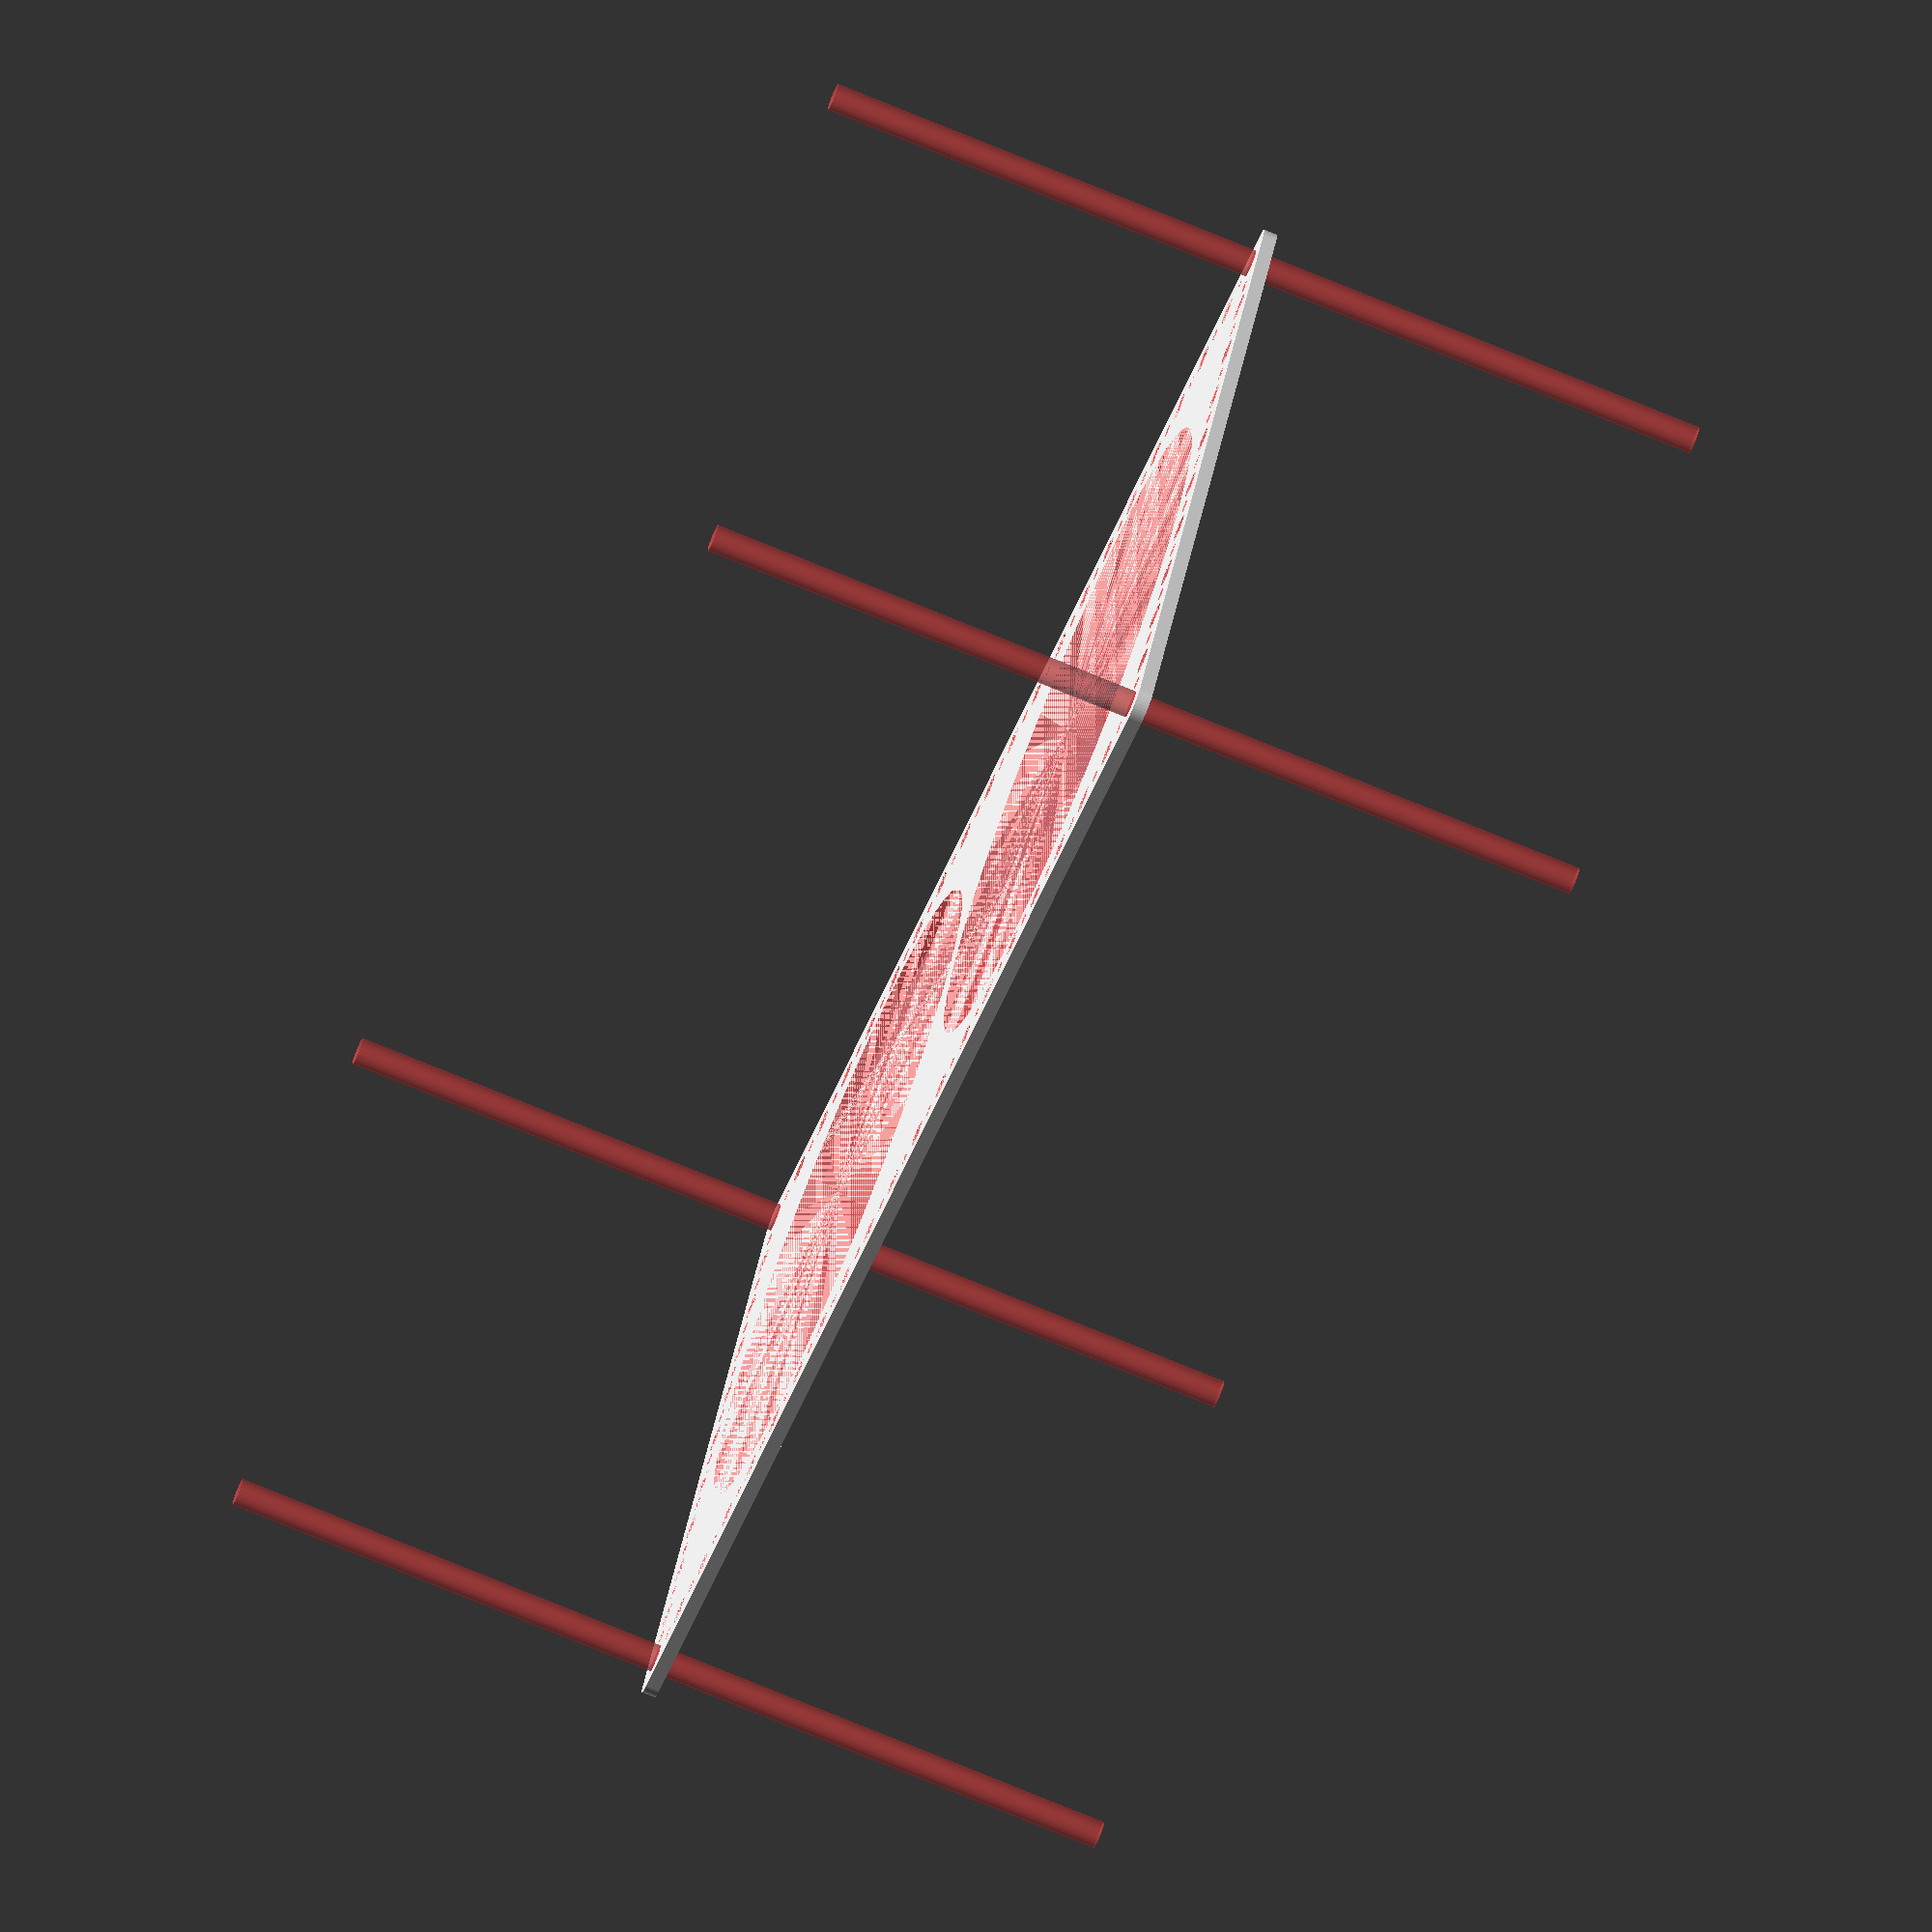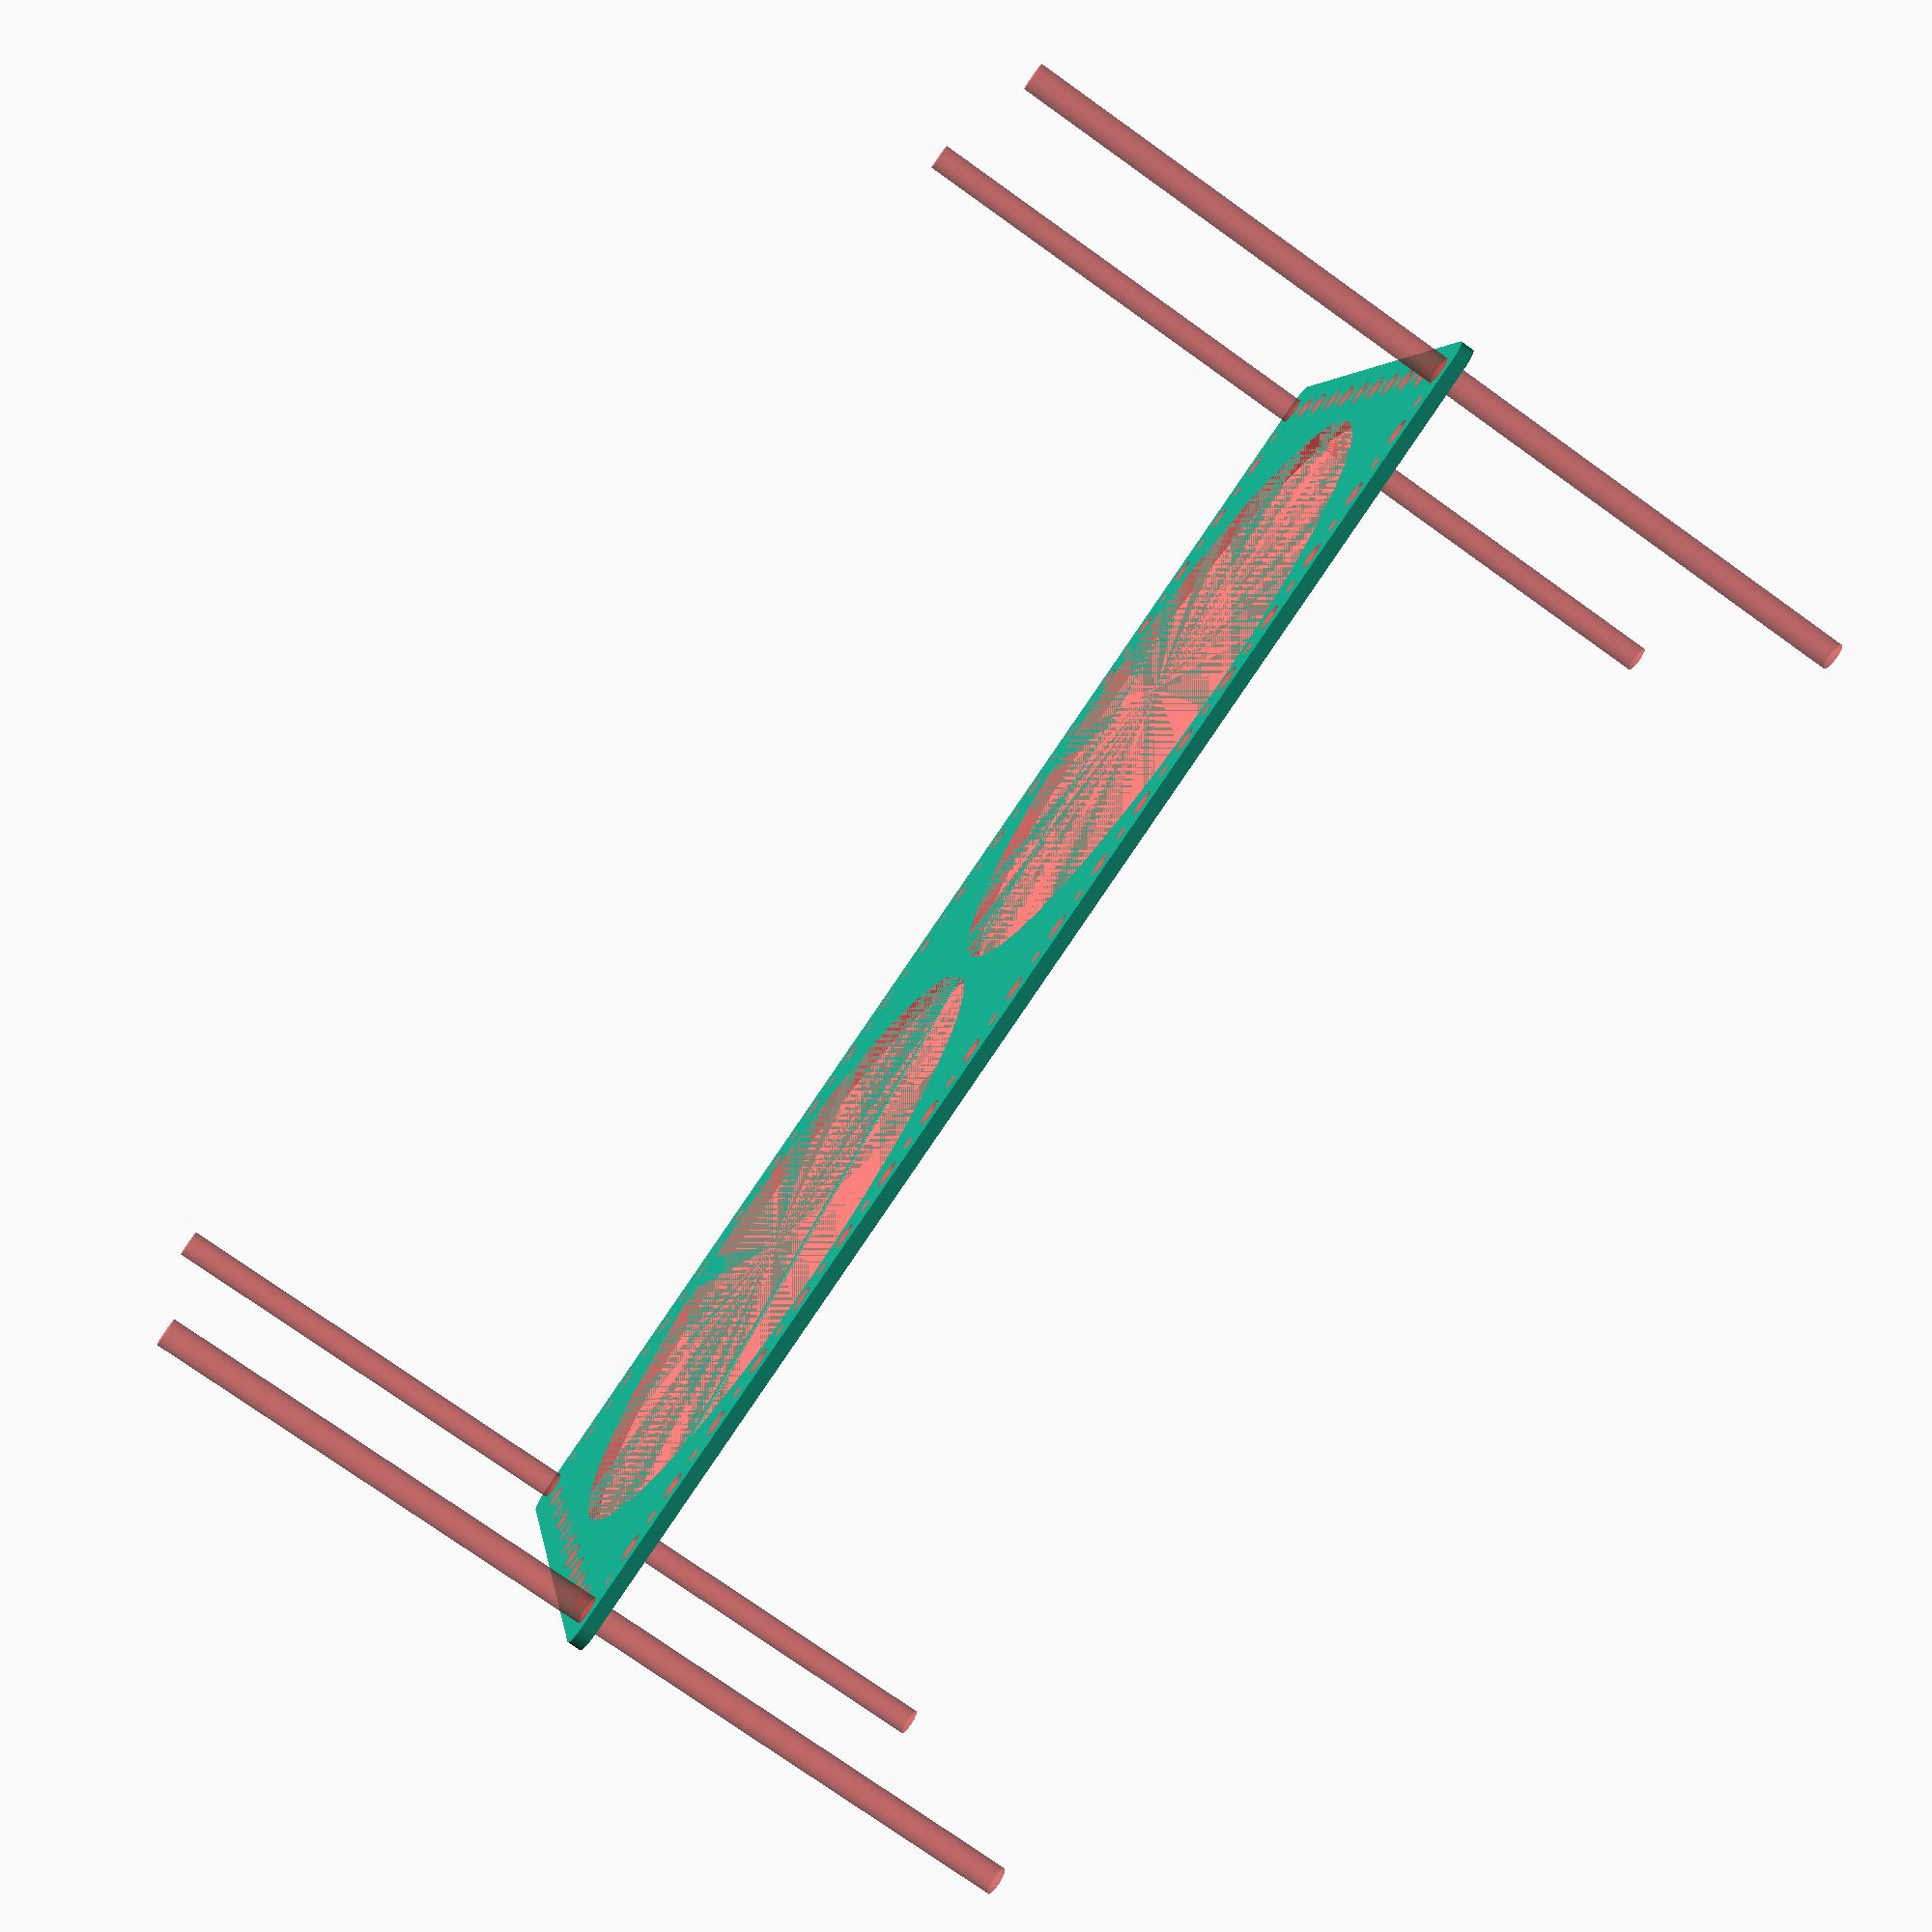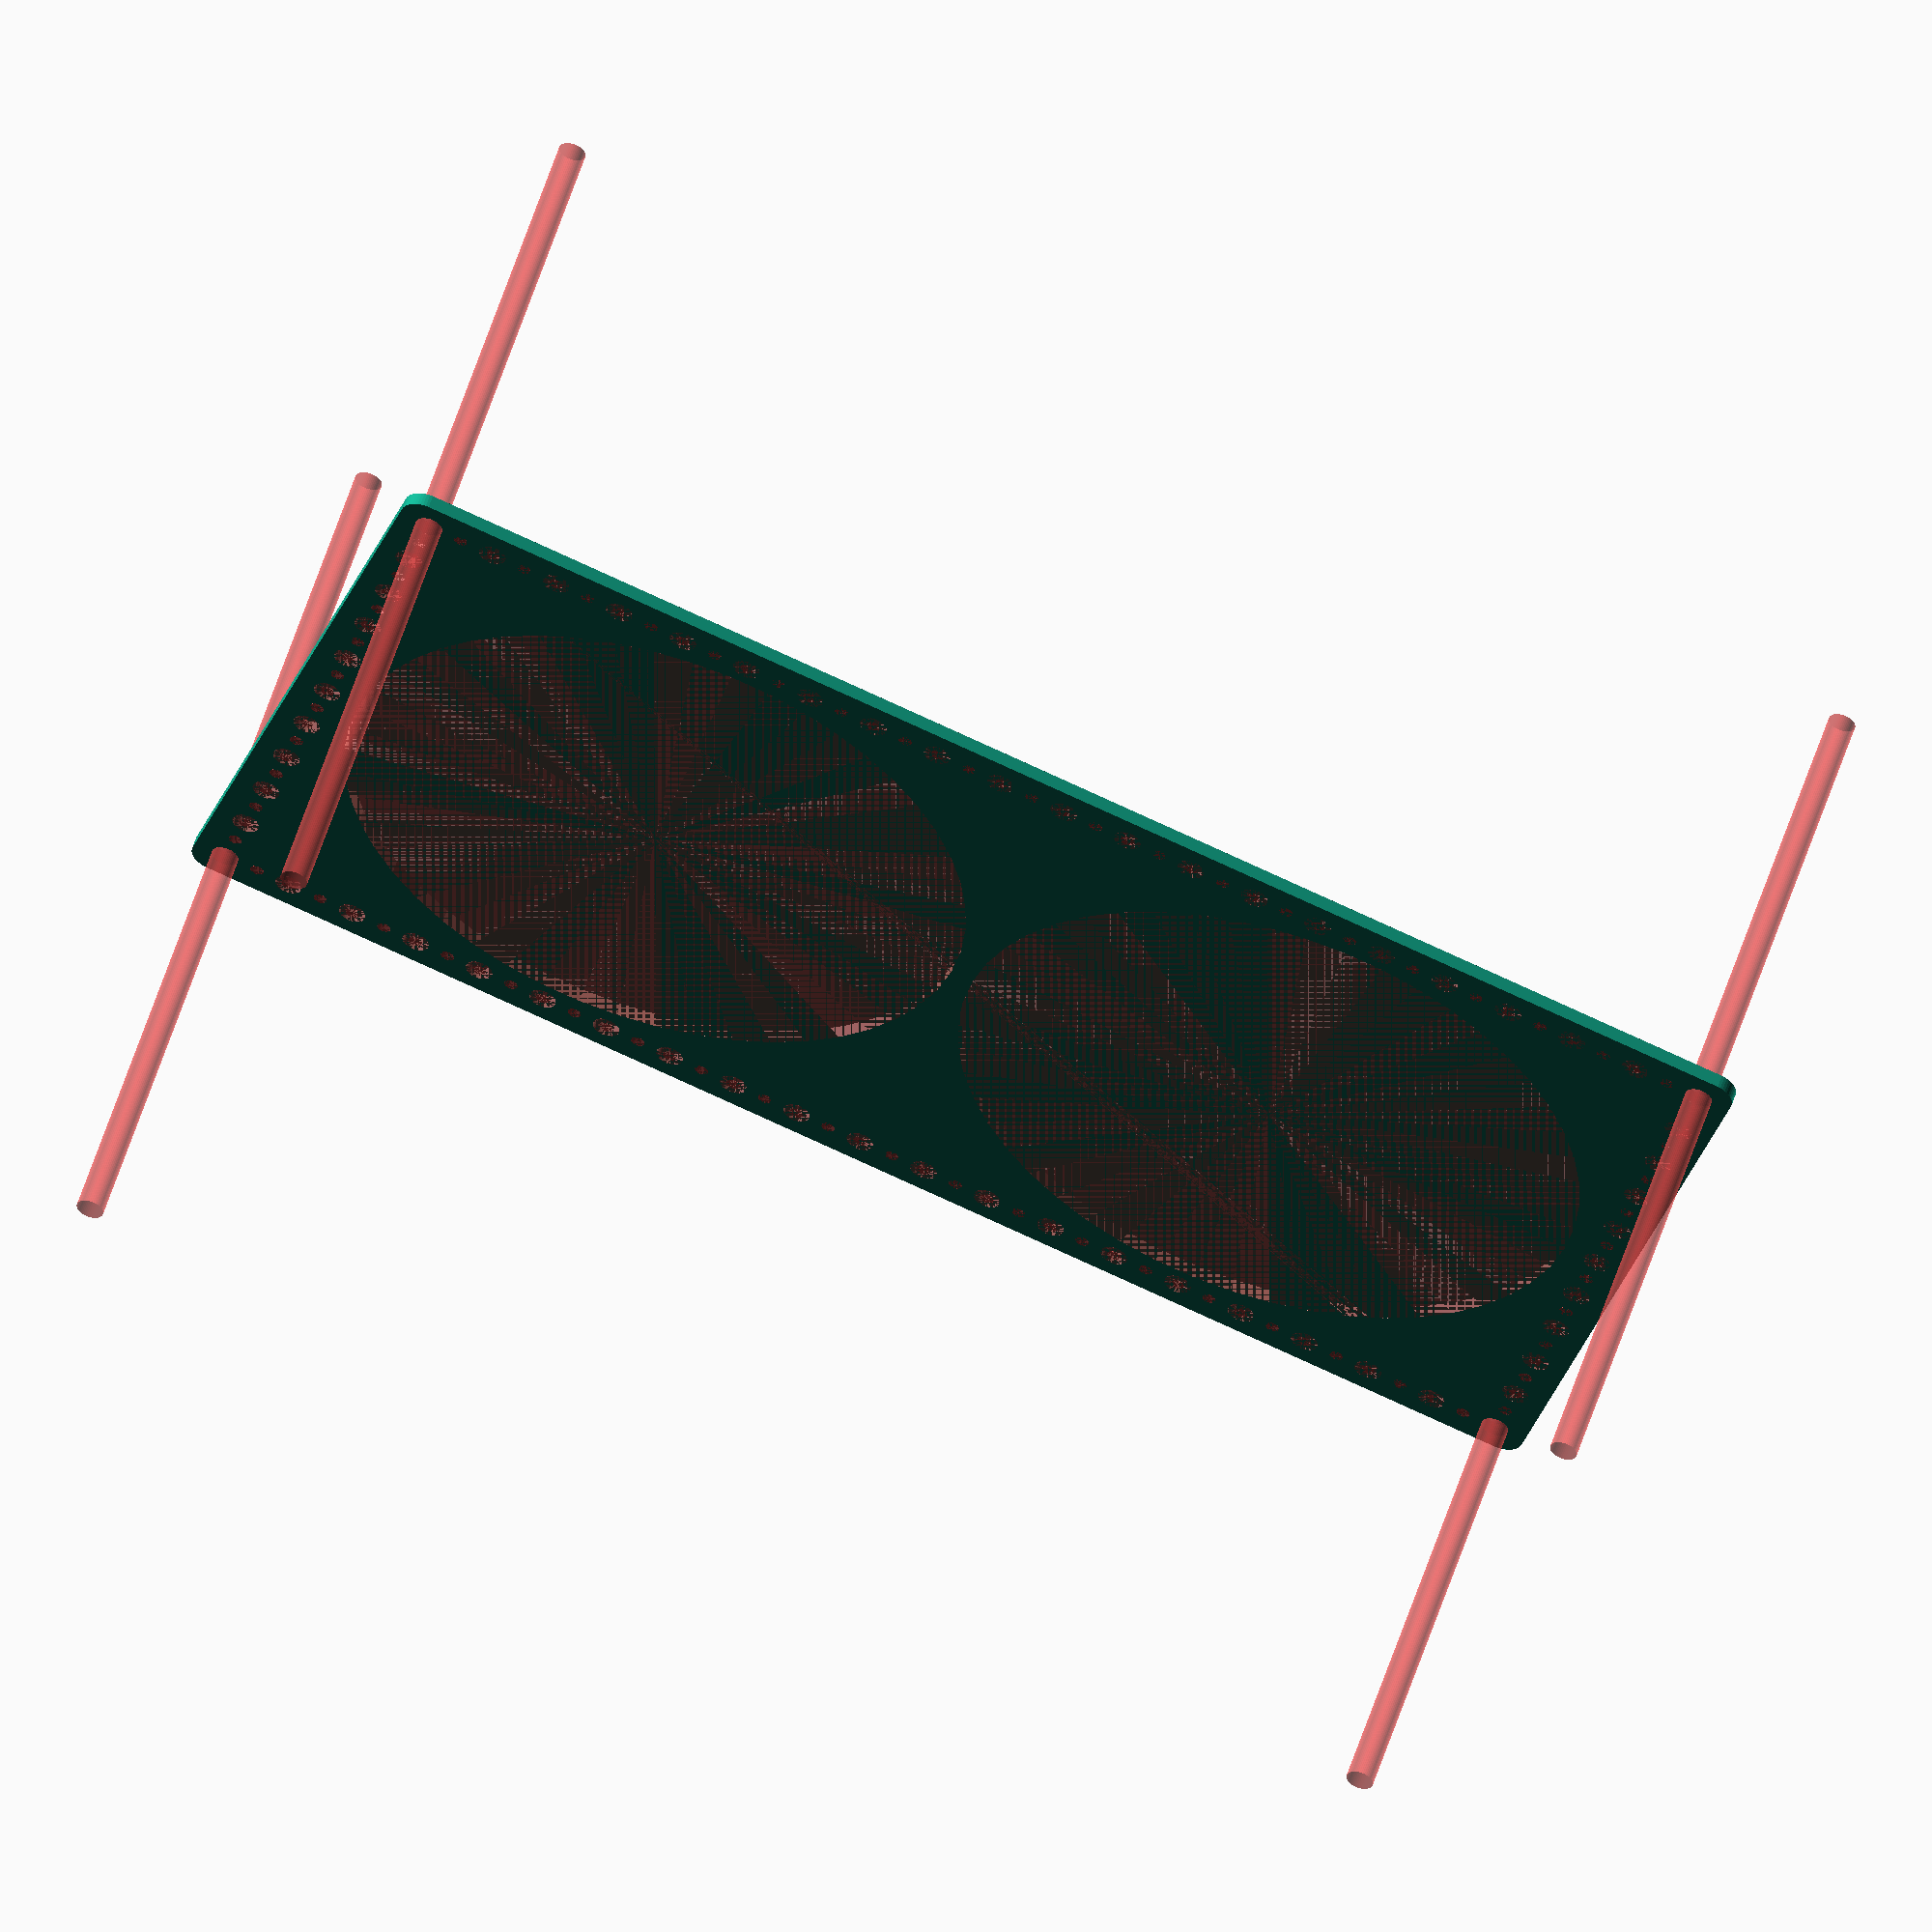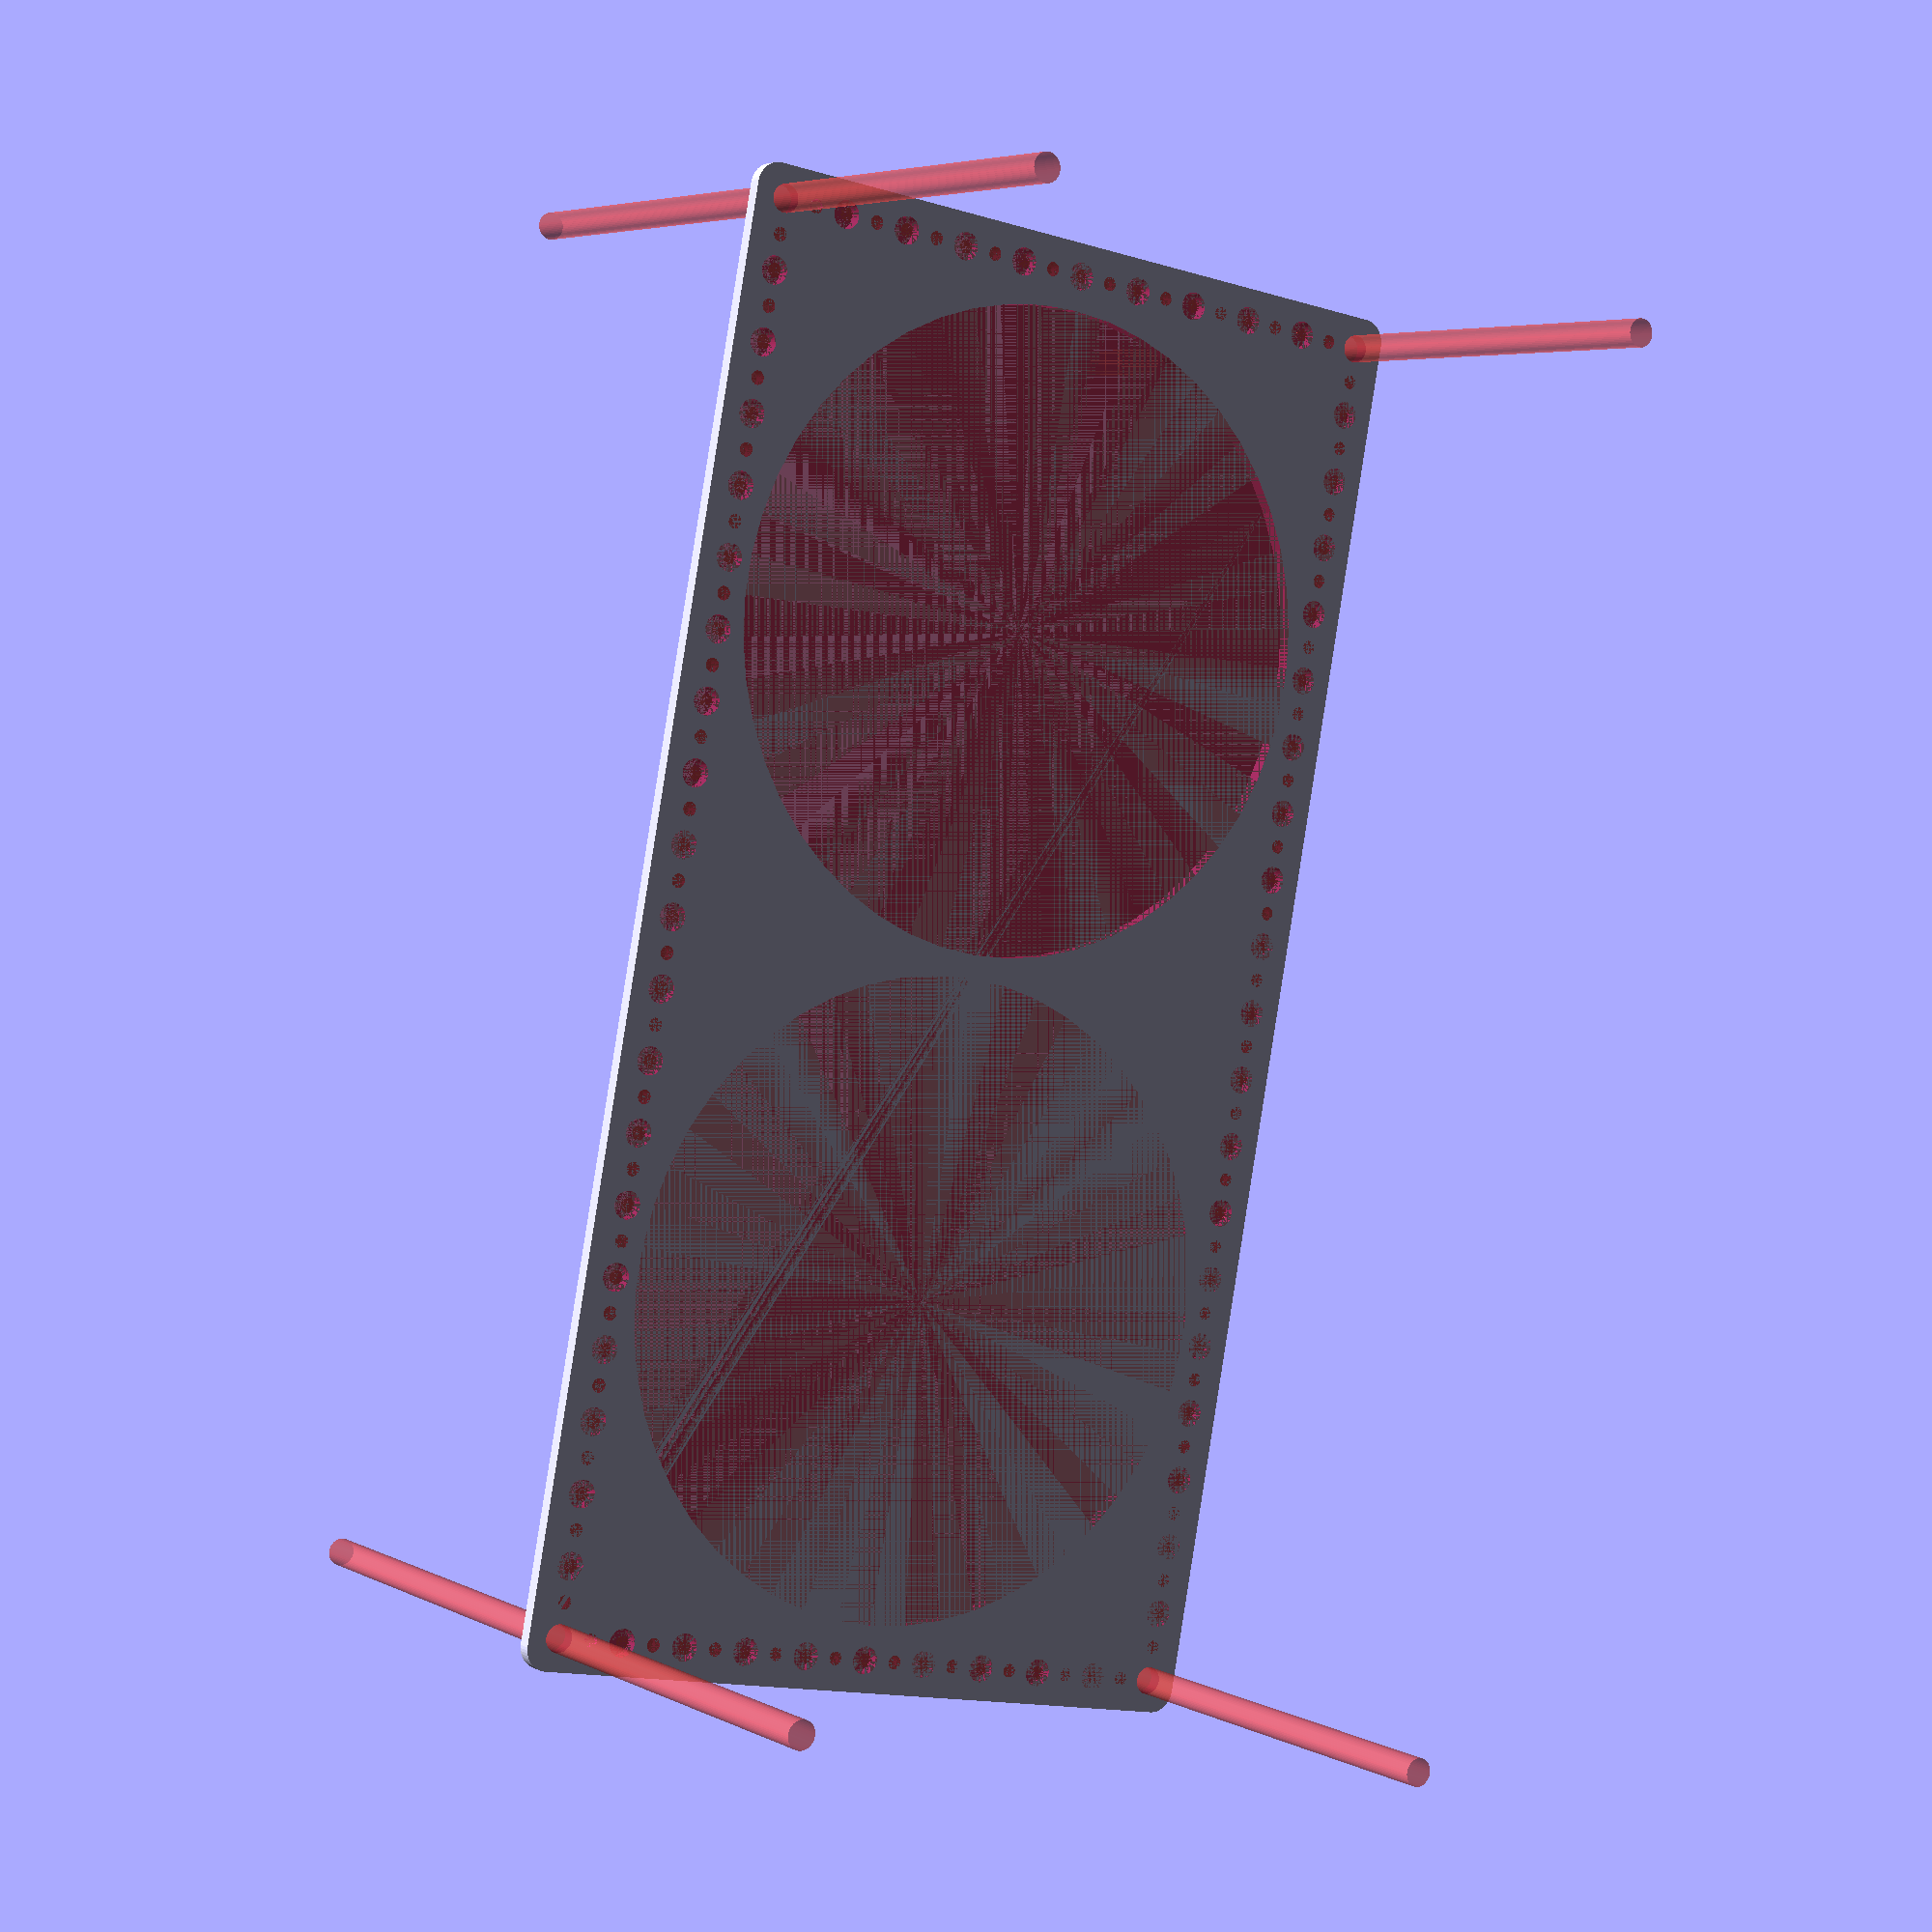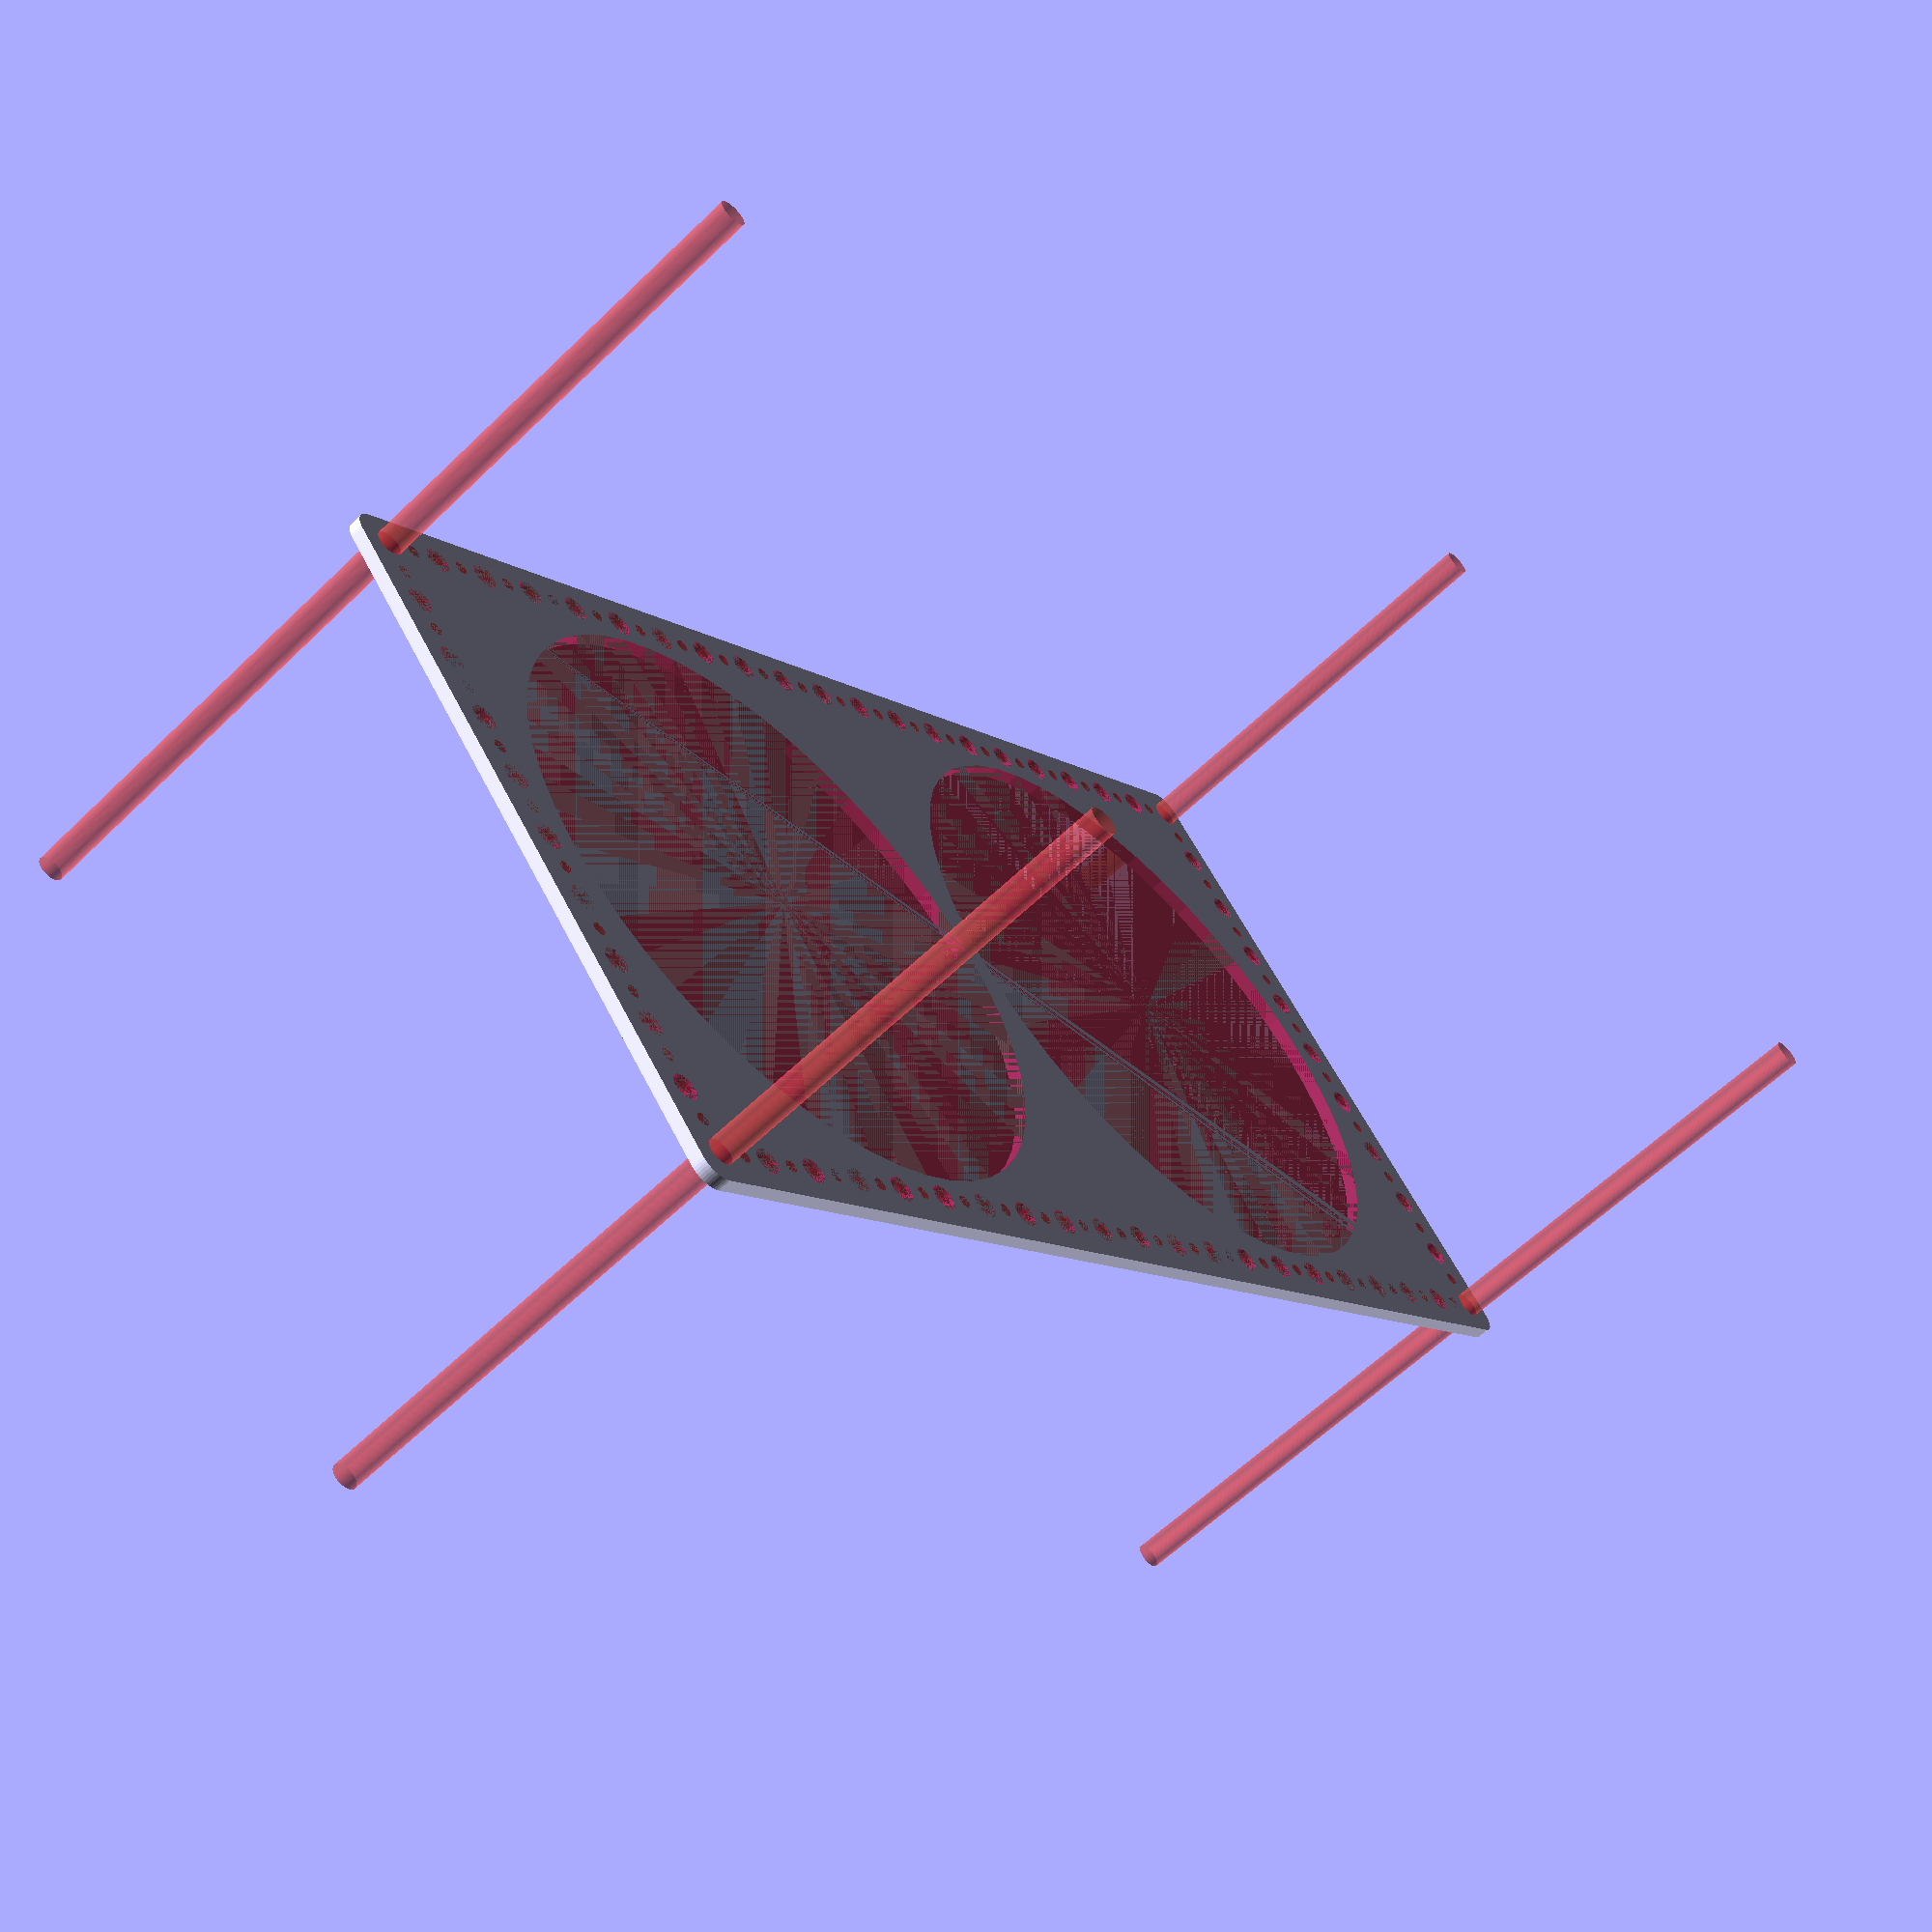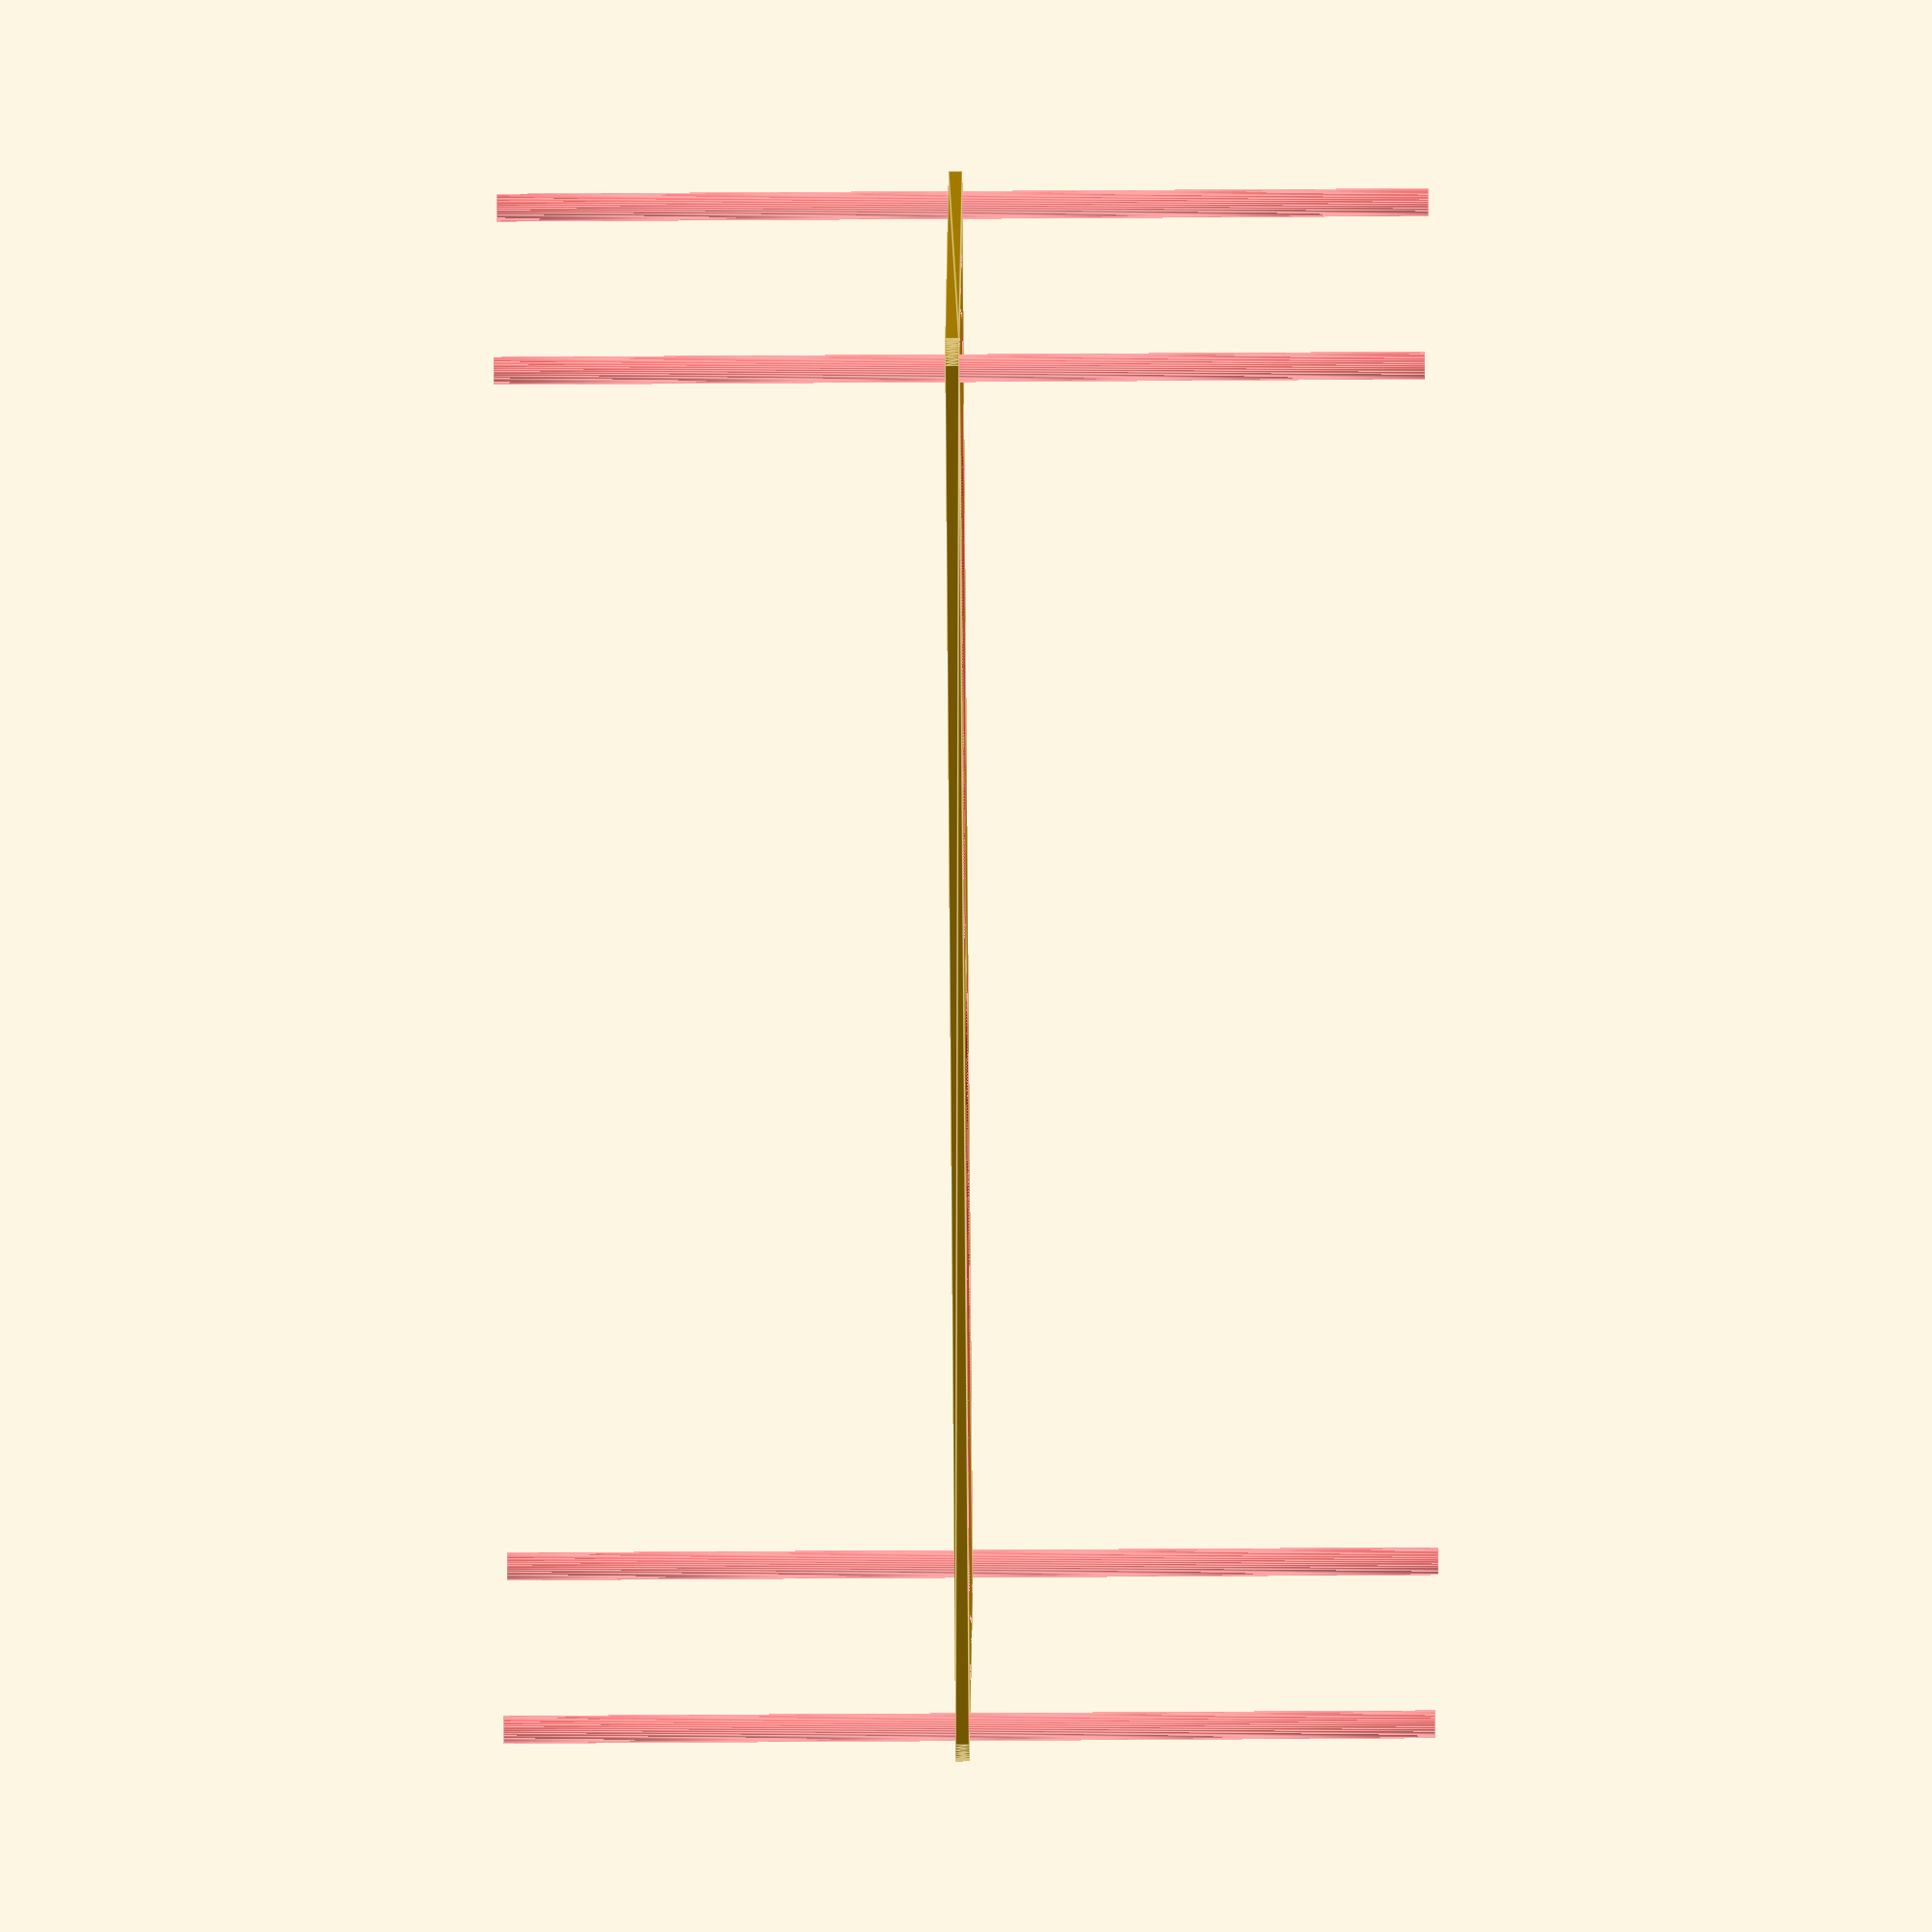
<openscad>
$fn = 50;


difference() {
	union() {
		hull() {
			translate(v = [-152.0000000000, 77.0000000000, 0]) {
				cylinder(h = 3, r = 5);
			}
			translate(v = [152.0000000000, 77.0000000000, 0]) {
				cylinder(h = 3, r = 5);
			}
			translate(v = [-152.0000000000, -77.0000000000, 0]) {
				cylinder(h = 3, r = 5);
			}
			translate(v = [152.0000000000, -77.0000000000, 0]) {
				cylinder(h = 3, r = 5);
			}
		}
	}
	union() {
		#translate(v = [-150.0000000000, -75.0000000000, 0]) {
			cylinder(h = 3, r = 3.0000000000);
		}
		#translate(v = [-150.0000000000, -60.0000000000, 0]) {
			cylinder(h = 3, r = 3.0000000000);
		}
		#translate(v = [-150.0000000000, -45.0000000000, 0]) {
			cylinder(h = 3, r = 3.0000000000);
		}
		#translate(v = [-150.0000000000, -30.0000000000, 0]) {
			cylinder(h = 3, r = 3.0000000000);
		}
		#translate(v = [-150.0000000000, -15.0000000000, 0]) {
			cylinder(h = 3, r = 3.0000000000);
		}
		#translate(v = [-150.0000000000, 0.0000000000, 0]) {
			cylinder(h = 3, r = 3.0000000000);
		}
		#translate(v = [-150.0000000000, 15.0000000000, 0]) {
			cylinder(h = 3, r = 3.0000000000);
		}
		#translate(v = [-150.0000000000, 30.0000000000, 0]) {
			cylinder(h = 3, r = 3.0000000000);
		}
		#translate(v = [-150.0000000000, 45.0000000000, 0]) {
			cylinder(h = 3, r = 3.0000000000);
		}
		#translate(v = [-150.0000000000, 60.0000000000, 0]) {
			cylinder(h = 3, r = 3.0000000000);
		}
		#translate(v = [-150.0000000000, 75.0000000000, 0]) {
			cylinder(h = 3, r = 3.0000000000);
		}
		#translate(v = [150.0000000000, -75.0000000000, 0]) {
			cylinder(h = 3, r = 3.0000000000);
		}
		#translate(v = [150.0000000000, -60.0000000000, 0]) {
			cylinder(h = 3, r = 3.0000000000);
		}
		#translate(v = [150.0000000000, -45.0000000000, 0]) {
			cylinder(h = 3, r = 3.0000000000);
		}
		#translate(v = [150.0000000000, -30.0000000000, 0]) {
			cylinder(h = 3, r = 3.0000000000);
		}
		#translate(v = [150.0000000000, -15.0000000000, 0]) {
			cylinder(h = 3, r = 3.0000000000);
		}
		#translate(v = [150.0000000000, 0.0000000000, 0]) {
			cylinder(h = 3, r = 3.0000000000);
		}
		#translate(v = [150.0000000000, 15.0000000000, 0]) {
			cylinder(h = 3, r = 3.0000000000);
		}
		#translate(v = [150.0000000000, 30.0000000000, 0]) {
			cylinder(h = 3, r = 3.0000000000);
		}
		#translate(v = [150.0000000000, 45.0000000000, 0]) {
			cylinder(h = 3, r = 3.0000000000);
		}
		#translate(v = [150.0000000000, 60.0000000000, 0]) {
			cylinder(h = 3, r = 3.0000000000);
		}
		#translate(v = [150.0000000000, 75.0000000000, 0]) {
			cylinder(h = 3, r = 3.0000000000);
		}
		#translate(v = [-150.0000000000, 75.0000000000, 0]) {
			cylinder(h = 3, r = 3.0000000000);
		}
		#translate(v = [-135.0000000000, 75.0000000000, 0]) {
			cylinder(h = 3, r = 3.0000000000);
		}
		#translate(v = [-120.0000000000, 75.0000000000, 0]) {
			cylinder(h = 3, r = 3.0000000000);
		}
		#translate(v = [-105.0000000000, 75.0000000000, 0]) {
			cylinder(h = 3, r = 3.0000000000);
		}
		#translate(v = [-90.0000000000, 75.0000000000, 0]) {
			cylinder(h = 3, r = 3.0000000000);
		}
		#translate(v = [-75.0000000000, 75.0000000000, 0]) {
			cylinder(h = 3, r = 3.0000000000);
		}
		#translate(v = [-60.0000000000, 75.0000000000, 0]) {
			cylinder(h = 3, r = 3.0000000000);
		}
		#translate(v = [-45.0000000000, 75.0000000000, 0]) {
			cylinder(h = 3, r = 3.0000000000);
		}
		#translate(v = [-30.0000000000, 75.0000000000, 0]) {
			cylinder(h = 3, r = 3.0000000000);
		}
		#translate(v = [-15.0000000000, 75.0000000000, 0]) {
			cylinder(h = 3, r = 3.0000000000);
		}
		#translate(v = [0.0000000000, 75.0000000000, 0]) {
			cylinder(h = 3, r = 3.0000000000);
		}
		#translate(v = [15.0000000000, 75.0000000000, 0]) {
			cylinder(h = 3, r = 3.0000000000);
		}
		#translate(v = [30.0000000000, 75.0000000000, 0]) {
			cylinder(h = 3, r = 3.0000000000);
		}
		#translate(v = [45.0000000000, 75.0000000000, 0]) {
			cylinder(h = 3, r = 3.0000000000);
		}
		#translate(v = [60.0000000000, 75.0000000000, 0]) {
			cylinder(h = 3, r = 3.0000000000);
		}
		#translate(v = [75.0000000000, 75.0000000000, 0]) {
			cylinder(h = 3, r = 3.0000000000);
		}
		#translate(v = [90.0000000000, 75.0000000000, 0]) {
			cylinder(h = 3, r = 3.0000000000);
		}
		#translate(v = [105.0000000000, 75.0000000000, 0]) {
			cylinder(h = 3, r = 3.0000000000);
		}
		#translate(v = [120.0000000000, 75.0000000000, 0]) {
			cylinder(h = 3, r = 3.0000000000);
		}
		#translate(v = [135.0000000000, 75.0000000000, 0]) {
			cylinder(h = 3, r = 3.0000000000);
		}
		#translate(v = [150.0000000000, 75.0000000000, 0]) {
			cylinder(h = 3, r = 3.0000000000);
		}
		#translate(v = [-150.0000000000, -75.0000000000, 0]) {
			cylinder(h = 3, r = 3.0000000000);
		}
		#translate(v = [-135.0000000000, -75.0000000000, 0]) {
			cylinder(h = 3, r = 3.0000000000);
		}
		#translate(v = [-120.0000000000, -75.0000000000, 0]) {
			cylinder(h = 3, r = 3.0000000000);
		}
		#translate(v = [-105.0000000000, -75.0000000000, 0]) {
			cylinder(h = 3, r = 3.0000000000);
		}
		#translate(v = [-90.0000000000, -75.0000000000, 0]) {
			cylinder(h = 3, r = 3.0000000000);
		}
		#translate(v = [-75.0000000000, -75.0000000000, 0]) {
			cylinder(h = 3, r = 3.0000000000);
		}
		#translate(v = [-60.0000000000, -75.0000000000, 0]) {
			cylinder(h = 3, r = 3.0000000000);
		}
		#translate(v = [-45.0000000000, -75.0000000000, 0]) {
			cylinder(h = 3, r = 3.0000000000);
		}
		#translate(v = [-30.0000000000, -75.0000000000, 0]) {
			cylinder(h = 3, r = 3.0000000000);
		}
		#translate(v = [-15.0000000000, -75.0000000000, 0]) {
			cylinder(h = 3, r = 3.0000000000);
		}
		#translate(v = [0.0000000000, -75.0000000000, 0]) {
			cylinder(h = 3, r = 3.0000000000);
		}
		#translate(v = [15.0000000000, -75.0000000000, 0]) {
			cylinder(h = 3, r = 3.0000000000);
		}
		#translate(v = [30.0000000000, -75.0000000000, 0]) {
			cylinder(h = 3, r = 3.0000000000);
		}
		#translate(v = [45.0000000000, -75.0000000000, 0]) {
			cylinder(h = 3, r = 3.0000000000);
		}
		#translate(v = [60.0000000000, -75.0000000000, 0]) {
			cylinder(h = 3, r = 3.0000000000);
		}
		#translate(v = [75.0000000000, -75.0000000000, 0]) {
			cylinder(h = 3, r = 3.0000000000);
		}
		#translate(v = [90.0000000000, -75.0000000000, 0]) {
			cylinder(h = 3, r = 3.0000000000);
		}
		#translate(v = [105.0000000000, -75.0000000000, 0]) {
			cylinder(h = 3, r = 3.0000000000);
		}
		#translate(v = [120.0000000000, -75.0000000000, 0]) {
			cylinder(h = 3, r = 3.0000000000);
		}
		#translate(v = [135.0000000000, -75.0000000000, 0]) {
			cylinder(h = 3, r = 3.0000000000);
		}
		#translate(v = [150.0000000000, -75.0000000000, 0]) {
			cylinder(h = 3, r = 3.0000000000);
		}
		#translate(v = [-150.0000000000, -75.0000000000, -100.0000000000]) {
			cylinder(h = 200, r = 3.0000000000);
		}
		#translate(v = [-150.0000000000, 75.0000000000, -100.0000000000]) {
			cylinder(h = 200, r = 3.0000000000);
		}
		#translate(v = [150.0000000000, -75.0000000000, -100.0000000000]) {
			cylinder(h = 200, r = 3.0000000000);
		}
		#translate(v = [150.0000000000, 75.0000000000, -100.0000000000]) {
			cylinder(h = 200, r = 3.0000000000);
		}
		#translate(v = [-150.0000000000, -75.0000000000, 0]) {
			cylinder(h = 3, r = 1.5000000000);
		}
		#translate(v = [-150.0000000000, -67.5000000000, 0]) {
			cylinder(h = 3, r = 1.5000000000);
		}
		#translate(v = [-150.0000000000, -60.0000000000, 0]) {
			cylinder(h = 3, r = 1.5000000000);
		}
		#translate(v = [-150.0000000000, -52.5000000000, 0]) {
			cylinder(h = 3, r = 1.5000000000);
		}
		#translate(v = [-150.0000000000, -45.0000000000, 0]) {
			cylinder(h = 3, r = 1.5000000000);
		}
		#translate(v = [-150.0000000000, -37.5000000000, 0]) {
			cylinder(h = 3, r = 1.5000000000);
		}
		#translate(v = [-150.0000000000, -30.0000000000, 0]) {
			cylinder(h = 3, r = 1.5000000000);
		}
		#translate(v = [-150.0000000000, -22.5000000000, 0]) {
			cylinder(h = 3, r = 1.5000000000);
		}
		#translate(v = [-150.0000000000, -15.0000000000, 0]) {
			cylinder(h = 3, r = 1.5000000000);
		}
		#translate(v = [-150.0000000000, -7.5000000000, 0]) {
			cylinder(h = 3, r = 1.5000000000);
		}
		#translate(v = [-150.0000000000, 0.0000000000, 0]) {
			cylinder(h = 3, r = 1.5000000000);
		}
		#translate(v = [-150.0000000000, 7.5000000000, 0]) {
			cylinder(h = 3, r = 1.5000000000);
		}
		#translate(v = [-150.0000000000, 15.0000000000, 0]) {
			cylinder(h = 3, r = 1.5000000000);
		}
		#translate(v = [-150.0000000000, 22.5000000000, 0]) {
			cylinder(h = 3, r = 1.5000000000);
		}
		#translate(v = [-150.0000000000, 30.0000000000, 0]) {
			cylinder(h = 3, r = 1.5000000000);
		}
		#translate(v = [-150.0000000000, 37.5000000000, 0]) {
			cylinder(h = 3, r = 1.5000000000);
		}
		#translate(v = [-150.0000000000, 45.0000000000, 0]) {
			cylinder(h = 3, r = 1.5000000000);
		}
		#translate(v = [-150.0000000000, 52.5000000000, 0]) {
			cylinder(h = 3, r = 1.5000000000);
		}
		#translate(v = [-150.0000000000, 60.0000000000, 0]) {
			cylinder(h = 3, r = 1.5000000000);
		}
		#translate(v = [-150.0000000000, 67.5000000000, 0]) {
			cylinder(h = 3, r = 1.5000000000);
		}
		#translate(v = [-150.0000000000, 75.0000000000, 0]) {
			cylinder(h = 3, r = 1.5000000000);
		}
		#translate(v = [150.0000000000, -75.0000000000, 0]) {
			cylinder(h = 3, r = 1.5000000000);
		}
		#translate(v = [150.0000000000, -67.5000000000, 0]) {
			cylinder(h = 3, r = 1.5000000000);
		}
		#translate(v = [150.0000000000, -60.0000000000, 0]) {
			cylinder(h = 3, r = 1.5000000000);
		}
		#translate(v = [150.0000000000, -52.5000000000, 0]) {
			cylinder(h = 3, r = 1.5000000000);
		}
		#translate(v = [150.0000000000, -45.0000000000, 0]) {
			cylinder(h = 3, r = 1.5000000000);
		}
		#translate(v = [150.0000000000, -37.5000000000, 0]) {
			cylinder(h = 3, r = 1.5000000000);
		}
		#translate(v = [150.0000000000, -30.0000000000, 0]) {
			cylinder(h = 3, r = 1.5000000000);
		}
		#translate(v = [150.0000000000, -22.5000000000, 0]) {
			cylinder(h = 3, r = 1.5000000000);
		}
		#translate(v = [150.0000000000, -15.0000000000, 0]) {
			cylinder(h = 3, r = 1.5000000000);
		}
		#translate(v = [150.0000000000, -7.5000000000, 0]) {
			cylinder(h = 3, r = 1.5000000000);
		}
		#translate(v = [150.0000000000, 0.0000000000, 0]) {
			cylinder(h = 3, r = 1.5000000000);
		}
		#translate(v = [150.0000000000, 7.5000000000, 0]) {
			cylinder(h = 3, r = 1.5000000000);
		}
		#translate(v = [150.0000000000, 15.0000000000, 0]) {
			cylinder(h = 3, r = 1.5000000000);
		}
		#translate(v = [150.0000000000, 22.5000000000, 0]) {
			cylinder(h = 3, r = 1.5000000000);
		}
		#translate(v = [150.0000000000, 30.0000000000, 0]) {
			cylinder(h = 3, r = 1.5000000000);
		}
		#translate(v = [150.0000000000, 37.5000000000, 0]) {
			cylinder(h = 3, r = 1.5000000000);
		}
		#translate(v = [150.0000000000, 45.0000000000, 0]) {
			cylinder(h = 3, r = 1.5000000000);
		}
		#translate(v = [150.0000000000, 52.5000000000, 0]) {
			cylinder(h = 3, r = 1.5000000000);
		}
		#translate(v = [150.0000000000, 60.0000000000, 0]) {
			cylinder(h = 3, r = 1.5000000000);
		}
		#translate(v = [150.0000000000, 67.5000000000, 0]) {
			cylinder(h = 3, r = 1.5000000000);
		}
		#translate(v = [150.0000000000, 75.0000000000, 0]) {
			cylinder(h = 3, r = 1.5000000000);
		}
		#translate(v = [-150.0000000000, 75.0000000000, 0]) {
			cylinder(h = 3, r = 1.5000000000);
		}
		#translate(v = [-142.5000000000, 75.0000000000, 0]) {
			cylinder(h = 3, r = 1.5000000000);
		}
		#translate(v = [-135.0000000000, 75.0000000000, 0]) {
			cylinder(h = 3, r = 1.5000000000);
		}
		#translate(v = [-127.5000000000, 75.0000000000, 0]) {
			cylinder(h = 3, r = 1.5000000000);
		}
		#translate(v = [-120.0000000000, 75.0000000000, 0]) {
			cylinder(h = 3, r = 1.5000000000);
		}
		#translate(v = [-112.5000000000, 75.0000000000, 0]) {
			cylinder(h = 3, r = 1.5000000000);
		}
		#translate(v = [-105.0000000000, 75.0000000000, 0]) {
			cylinder(h = 3, r = 1.5000000000);
		}
		#translate(v = [-97.5000000000, 75.0000000000, 0]) {
			cylinder(h = 3, r = 1.5000000000);
		}
		#translate(v = [-90.0000000000, 75.0000000000, 0]) {
			cylinder(h = 3, r = 1.5000000000);
		}
		#translate(v = [-82.5000000000, 75.0000000000, 0]) {
			cylinder(h = 3, r = 1.5000000000);
		}
		#translate(v = [-75.0000000000, 75.0000000000, 0]) {
			cylinder(h = 3, r = 1.5000000000);
		}
		#translate(v = [-67.5000000000, 75.0000000000, 0]) {
			cylinder(h = 3, r = 1.5000000000);
		}
		#translate(v = [-60.0000000000, 75.0000000000, 0]) {
			cylinder(h = 3, r = 1.5000000000);
		}
		#translate(v = [-52.5000000000, 75.0000000000, 0]) {
			cylinder(h = 3, r = 1.5000000000);
		}
		#translate(v = [-45.0000000000, 75.0000000000, 0]) {
			cylinder(h = 3, r = 1.5000000000);
		}
		#translate(v = [-37.5000000000, 75.0000000000, 0]) {
			cylinder(h = 3, r = 1.5000000000);
		}
		#translate(v = [-30.0000000000, 75.0000000000, 0]) {
			cylinder(h = 3, r = 1.5000000000);
		}
		#translate(v = [-22.5000000000, 75.0000000000, 0]) {
			cylinder(h = 3, r = 1.5000000000);
		}
		#translate(v = [-15.0000000000, 75.0000000000, 0]) {
			cylinder(h = 3, r = 1.5000000000);
		}
		#translate(v = [-7.5000000000, 75.0000000000, 0]) {
			cylinder(h = 3, r = 1.5000000000);
		}
		#translate(v = [0.0000000000, 75.0000000000, 0]) {
			cylinder(h = 3, r = 1.5000000000);
		}
		#translate(v = [7.5000000000, 75.0000000000, 0]) {
			cylinder(h = 3, r = 1.5000000000);
		}
		#translate(v = [15.0000000000, 75.0000000000, 0]) {
			cylinder(h = 3, r = 1.5000000000);
		}
		#translate(v = [22.5000000000, 75.0000000000, 0]) {
			cylinder(h = 3, r = 1.5000000000);
		}
		#translate(v = [30.0000000000, 75.0000000000, 0]) {
			cylinder(h = 3, r = 1.5000000000);
		}
		#translate(v = [37.5000000000, 75.0000000000, 0]) {
			cylinder(h = 3, r = 1.5000000000);
		}
		#translate(v = [45.0000000000, 75.0000000000, 0]) {
			cylinder(h = 3, r = 1.5000000000);
		}
		#translate(v = [52.5000000000, 75.0000000000, 0]) {
			cylinder(h = 3, r = 1.5000000000);
		}
		#translate(v = [60.0000000000, 75.0000000000, 0]) {
			cylinder(h = 3, r = 1.5000000000);
		}
		#translate(v = [67.5000000000, 75.0000000000, 0]) {
			cylinder(h = 3, r = 1.5000000000);
		}
		#translate(v = [75.0000000000, 75.0000000000, 0]) {
			cylinder(h = 3, r = 1.5000000000);
		}
		#translate(v = [82.5000000000, 75.0000000000, 0]) {
			cylinder(h = 3, r = 1.5000000000);
		}
		#translate(v = [90.0000000000, 75.0000000000, 0]) {
			cylinder(h = 3, r = 1.5000000000);
		}
		#translate(v = [97.5000000000, 75.0000000000, 0]) {
			cylinder(h = 3, r = 1.5000000000);
		}
		#translate(v = [105.0000000000, 75.0000000000, 0]) {
			cylinder(h = 3, r = 1.5000000000);
		}
		#translate(v = [112.5000000000, 75.0000000000, 0]) {
			cylinder(h = 3, r = 1.5000000000);
		}
		#translate(v = [120.0000000000, 75.0000000000, 0]) {
			cylinder(h = 3, r = 1.5000000000);
		}
		#translate(v = [127.5000000000, 75.0000000000, 0]) {
			cylinder(h = 3, r = 1.5000000000);
		}
		#translate(v = [135.0000000000, 75.0000000000, 0]) {
			cylinder(h = 3, r = 1.5000000000);
		}
		#translate(v = [142.5000000000, 75.0000000000, 0]) {
			cylinder(h = 3, r = 1.5000000000);
		}
		#translate(v = [150.0000000000, 75.0000000000, 0]) {
			cylinder(h = 3, r = 1.5000000000);
		}
		#translate(v = [-150.0000000000, -75.0000000000, 0]) {
			cylinder(h = 3, r = 1.5000000000);
		}
		#translate(v = [-142.5000000000, -75.0000000000, 0]) {
			cylinder(h = 3, r = 1.5000000000);
		}
		#translate(v = [-135.0000000000, -75.0000000000, 0]) {
			cylinder(h = 3, r = 1.5000000000);
		}
		#translate(v = [-127.5000000000, -75.0000000000, 0]) {
			cylinder(h = 3, r = 1.5000000000);
		}
		#translate(v = [-120.0000000000, -75.0000000000, 0]) {
			cylinder(h = 3, r = 1.5000000000);
		}
		#translate(v = [-112.5000000000, -75.0000000000, 0]) {
			cylinder(h = 3, r = 1.5000000000);
		}
		#translate(v = [-105.0000000000, -75.0000000000, 0]) {
			cylinder(h = 3, r = 1.5000000000);
		}
		#translate(v = [-97.5000000000, -75.0000000000, 0]) {
			cylinder(h = 3, r = 1.5000000000);
		}
		#translate(v = [-90.0000000000, -75.0000000000, 0]) {
			cylinder(h = 3, r = 1.5000000000);
		}
		#translate(v = [-82.5000000000, -75.0000000000, 0]) {
			cylinder(h = 3, r = 1.5000000000);
		}
		#translate(v = [-75.0000000000, -75.0000000000, 0]) {
			cylinder(h = 3, r = 1.5000000000);
		}
		#translate(v = [-67.5000000000, -75.0000000000, 0]) {
			cylinder(h = 3, r = 1.5000000000);
		}
		#translate(v = [-60.0000000000, -75.0000000000, 0]) {
			cylinder(h = 3, r = 1.5000000000);
		}
		#translate(v = [-52.5000000000, -75.0000000000, 0]) {
			cylinder(h = 3, r = 1.5000000000);
		}
		#translate(v = [-45.0000000000, -75.0000000000, 0]) {
			cylinder(h = 3, r = 1.5000000000);
		}
		#translate(v = [-37.5000000000, -75.0000000000, 0]) {
			cylinder(h = 3, r = 1.5000000000);
		}
		#translate(v = [-30.0000000000, -75.0000000000, 0]) {
			cylinder(h = 3, r = 1.5000000000);
		}
		#translate(v = [-22.5000000000, -75.0000000000, 0]) {
			cylinder(h = 3, r = 1.5000000000);
		}
		#translate(v = [-15.0000000000, -75.0000000000, 0]) {
			cylinder(h = 3, r = 1.5000000000);
		}
		#translate(v = [-7.5000000000, -75.0000000000, 0]) {
			cylinder(h = 3, r = 1.5000000000);
		}
		#translate(v = [0.0000000000, -75.0000000000, 0]) {
			cylinder(h = 3, r = 1.5000000000);
		}
		#translate(v = [7.5000000000, -75.0000000000, 0]) {
			cylinder(h = 3, r = 1.5000000000);
		}
		#translate(v = [15.0000000000, -75.0000000000, 0]) {
			cylinder(h = 3, r = 1.5000000000);
		}
		#translate(v = [22.5000000000, -75.0000000000, 0]) {
			cylinder(h = 3, r = 1.5000000000);
		}
		#translate(v = [30.0000000000, -75.0000000000, 0]) {
			cylinder(h = 3, r = 1.5000000000);
		}
		#translate(v = [37.5000000000, -75.0000000000, 0]) {
			cylinder(h = 3, r = 1.5000000000);
		}
		#translate(v = [45.0000000000, -75.0000000000, 0]) {
			cylinder(h = 3, r = 1.5000000000);
		}
		#translate(v = [52.5000000000, -75.0000000000, 0]) {
			cylinder(h = 3, r = 1.5000000000);
		}
		#translate(v = [60.0000000000, -75.0000000000, 0]) {
			cylinder(h = 3, r = 1.5000000000);
		}
		#translate(v = [67.5000000000, -75.0000000000, 0]) {
			cylinder(h = 3, r = 1.5000000000);
		}
		#translate(v = [75.0000000000, -75.0000000000, 0]) {
			cylinder(h = 3, r = 1.5000000000);
		}
		#translate(v = [82.5000000000, -75.0000000000, 0]) {
			cylinder(h = 3, r = 1.5000000000);
		}
		#translate(v = [90.0000000000, -75.0000000000, 0]) {
			cylinder(h = 3, r = 1.5000000000);
		}
		#translate(v = [97.5000000000, -75.0000000000, 0]) {
			cylinder(h = 3, r = 1.5000000000);
		}
		#translate(v = [105.0000000000, -75.0000000000, 0]) {
			cylinder(h = 3, r = 1.5000000000);
		}
		#translate(v = [112.5000000000, -75.0000000000, 0]) {
			cylinder(h = 3, r = 1.5000000000);
		}
		#translate(v = [120.0000000000, -75.0000000000, 0]) {
			cylinder(h = 3, r = 1.5000000000);
		}
		#translate(v = [127.5000000000, -75.0000000000, 0]) {
			cylinder(h = 3, r = 1.5000000000);
		}
		#translate(v = [135.0000000000, -75.0000000000, 0]) {
			cylinder(h = 3, r = 1.5000000000);
		}
		#translate(v = [142.5000000000, -75.0000000000, 0]) {
			cylinder(h = 3, r = 1.5000000000);
		}
		#translate(v = [150.0000000000, -75.0000000000, 0]) {
			cylinder(h = 3, r = 1.5000000000);
		}
		#translate(v = [-150.0000000000, -75.0000000000, 0]) {
			cylinder(h = 3, r = 1.5000000000);
		}
		#translate(v = [-150.0000000000, -67.5000000000, 0]) {
			cylinder(h = 3, r = 1.5000000000);
		}
		#translate(v = [-150.0000000000, -60.0000000000, 0]) {
			cylinder(h = 3, r = 1.5000000000);
		}
		#translate(v = [-150.0000000000, -52.5000000000, 0]) {
			cylinder(h = 3, r = 1.5000000000);
		}
		#translate(v = [-150.0000000000, -45.0000000000, 0]) {
			cylinder(h = 3, r = 1.5000000000);
		}
		#translate(v = [-150.0000000000, -37.5000000000, 0]) {
			cylinder(h = 3, r = 1.5000000000);
		}
		#translate(v = [-150.0000000000, -30.0000000000, 0]) {
			cylinder(h = 3, r = 1.5000000000);
		}
		#translate(v = [-150.0000000000, -22.5000000000, 0]) {
			cylinder(h = 3, r = 1.5000000000);
		}
		#translate(v = [-150.0000000000, -15.0000000000, 0]) {
			cylinder(h = 3, r = 1.5000000000);
		}
		#translate(v = [-150.0000000000, -7.5000000000, 0]) {
			cylinder(h = 3, r = 1.5000000000);
		}
		#translate(v = [-150.0000000000, 0.0000000000, 0]) {
			cylinder(h = 3, r = 1.5000000000);
		}
		#translate(v = [-150.0000000000, 7.5000000000, 0]) {
			cylinder(h = 3, r = 1.5000000000);
		}
		#translate(v = [-150.0000000000, 15.0000000000, 0]) {
			cylinder(h = 3, r = 1.5000000000);
		}
		#translate(v = [-150.0000000000, 22.5000000000, 0]) {
			cylinder(h = 3, r = 1.5000000000);
		}
		#translate(v = [-150.0000000000, 30.0000000000, 0]) {
			cylinder(h = 3, r = 1.5000000000);
		}
		#translate(v = [-150.0000000000, 37.5000000000, 0]) {
			cylinder(h = 3, r = 1.5000000000);
		}
		#translate(v = [-150.0000000000, 45.0000000000, 0]) {
			cylinder(h = 3, r = 1.5000000000);
		}
		#translate(v = [-150.0000000000, 52.5000000000, 0]) {
			cylinder(h = 3, r = 1.5000000000);
		}
		#translate(v = [-150.0000000000, 60.0000000000, 0]) {
			cylinder(h = 3, r = 1.5000000000);
		}
		#translate(v = [-150.0000000000, 67.5000000000, 0]) {
			cylinder(h = 3, r = 1.5000000000);
		}
		#translate(v = [-150.0000000000, 75.0000000000, 0]) {
			cylinder(h = 3, r = 1.5000000000);
		}
		#translate(v = [150.0000000000, -75.0000000000, 0]) {
			cylinder(h = 3, r = 1.5000000000);
		}
		#translate(v = [150.0000000000, -67.5000000000, 0]) {
			cylinder(h = 3, r = 1.5000000000);
		}
		#translate(v = [150.0000000000, -60.0000000000, 0]) {
			cylinder(h = 3, r = 1.5000000000);
		}
		#translate(v = [150.0000000000, -52.5000000000, 0]) {
			cylinder(h = 3, r = 1.5000000000);
		}
		#translate(v = [150.0000000000, -45.0000000000, 0]) {
			cylinder(h = 3, r = 1.5000000000);
		}
		#translate(v = [150.0000000000, -37.5000000000, 0]) {
			cylinder(h = 3, r = 1.5000000000);
		}
		#translate(v = [150.0000000000, -30.0000000000, 0]) {
			cylinder(h = 3, r = 1.5000000000);
		}
		#translate(v = [150.0000000000, -22.5000000000, 0]) {
			cylinder(h = 3, r = 1.5000000000);
		}
		#translate(v = [150.0000000000, -15.0000000000, 0]) {
			cylinder(h = 3, r = 1.5000000000);
		}
		#translate(v = [150.0000000000, -7.5000000000, 0]) {
			cylinder(h = 3, r = 1.5000000000);
		}
		#translate(v = [150.0000000000, 0.0000000000, 0]) {
			cylinder(h = 3, r = 1.5000000000);
		}
		#translate(v = [150.0000000000, 7.5000000000, 0]) {
			cylinder(h = 3, r = 1.5000000000);
		}
		#translate(v = [150.0000000000, 15.0000000000, 0]) {
			cylinder(h = 3, r = 1.5000000000);
		}
		#translate(v = [150.0000000000, 22.5000000000, 0]) {
			cylinder(h = 3, r = 1.5000000000);
		}
		#translate(v = [150.0000000000, 30.0000000000, 0]) {
			cylinder(h = 3, r = 1.5000000000);
		}
		#translate(v = [150.0000000000, 37.5000000000, 0]) {
			cylinder(h = 3, r = 1.5000000000);
		}
		#translate(v = [150.0000000000, 45.0000000000, 0]) {
			cylinder(h = 3, r = 1.5000000000);
		}
		#translate(v = [150.0000000000, 52.5000000000, 0]) {
			cylinder(h = 3, r = 1.5000000000);
		}
		#translate(v = [150.0000000000, 60.0000000000, 0]) {
			cylinder(h = 3, r = 1.5000000000);
		}
		#translate(v = [150.0000000000, 67.5000000000, 0]) {
			cylinder(h = 3, r = 1.5000000000);
		}
		#translate(v = [150.0000000000, 75.0000000000, 0]) {
			cylinder(h = 3, r = 1.5000000000);
		}
		#translate(v = [-150.0000000000, 75.0000000000, 0]) {
			cylinder(h = 3, r = 1.5000000000);
		}
		#translate(v = [-142.5000000000, 75.0000000000, 0]) {
			cylinder(h = 3, r = 1.5000000000);
		}
		#translate(v = [-135.0000000000, 75.0000000000, 0]) {
			cylinder(h = 3, r = 1.5000000000);
		}
		#translate(v = [-127.5000000000, 75.0000000000, 0]) {
			cylinder(h = 3, r = 1.5000000000);
		}
		#translate(v = [-120.0000000000, 75.0000000000, 0]) {
			cylinder(h = 3, r = 1.5000000000);
		}
		#translate(v = [-112.5000000000, 75.0000000000, 0]) {
			cylinder(h = 3, r = 1.5000000000);
		}
		#translate(v = [-105.0000000000, 75.0000000000, 0]) {
			cylinder(h = 3, r = 1.5000000000);
		}
		#translate(v = [-97.5000000000, 75.0000000000, 0]) {
			cylinder(h = 3, r = 1.5000000000);
		}
		#translate(v = [-90.0000000000, 75.0000000000, 0]) {
			cylinder(h = 3, r = 1.5000000000);
		}
		#translate(v = [-82.5000000000, 75.0000000000, 0]) {
			cylinder(h = 3, r = 1.5000000000);
		}
		#translate(v = [-75.0000000000, 75.0000000000, 0]) {
			cylinder(h = 3, r = 1.5000000000);
		}
		#translate(v = [-67.5000000000, 75.0000000000, 0]) {
			cylinder(h = 3, r = 1.5000000000);
		}
		#translate(v = [-60.0000000000, 75.0000000000, 0]) {
			cylinder(h = 3, r = 1.5000000000);
		}
		#translate(v = [-52.5000000000, 75.0000000000, 0]) {
			cylinder(h = 3, r = 1.5000000000);
		}
		#translate(v = [-45.0000000000, 75.0000000000, 0]) {
			cylinder(h = 3, r = 1.5000000000);
		}
		#translate(v = [-37.5000000000, 75.0000000000, 0]) {
			cylinder(h = 3, r = 1.5000000000);
		}
		#translate(v = [-30.0000000000, 75.0000000000, 0]) {
			cylinder(h = 3, r = 1.5000000000);
		}
		#translate(v = [-22.5000000000, 75.0000000000, 0]) {
			cylinder(h = 3, r = 1.5000000000);
		}
		#translate(v = [-15.0000000000, 75.0000000000, 0]) {
			cylinder(h = 3, r = 1.5000000000);
		}
		#translate(v = [-7.5000000000, 75.0000000000, 0]) {
			cylinder(h = 3, r = 1.5000000000);
		}
		#translate(v = [0.0000000000, 75.0000000000, 0]) {
			cylinder(h = 3, r = 1.5000000000);
		}
		#translate(v = [7.5000000000, 75.0000000000, 0]) {
			cylinder(h = 3, r = 1.5000000000);
		}
		#translate(v = [15.0000000000, 75.0000000000, 0]) {
			cylinder(h = 3, r = 1.5000000000);
		}
		#translate(v = [22.5000000000, 75.0000000000, 0]) {
			cylinder(h = 3, r = 1.5000000000);
		}
		#translate(v = [30.0000000000, 75.0000000000, 0]) {
			cylinder(h = 3, r = 1.5000000000);
		}
		#translate(v = [37.5000000000, 75.0000000000, 0]) {
			cylinder(h = 3, r = 1.5000000000);
		}
		#translate(v = [45.0000000000, 75.0000000000, 0]) {
			cylinder(h = 3, r = 1.5000000000);
		}
		#translate(v = [52.5000000000, 75.0000000000, 0]) {
			cylinder(h = 3, r = 1.5000000000);
		}
		#translate(v = [60.0000000000, 75.0000000000, 0]) {
			cylinder(h = 3, r = 1.5000000000);
		}
		#translate(v = [67.5000000000, 75.0000000000, 0]) {
			cylinder(h = 3, r = 1.5000000000);
		}
		#translate(v = [75.0000000000, 75.0000000000, 0]) {
			cylinder(h = 3, r = 1.5000000000);
		}
		#translate(v = [82.5000000000, 75.0000000000, 0]) {
			cylinder(h = 3, r = 1.5000000000);
		}
		#translate(v = [90.0000000000, 75.0000000000, 0]) {
			cylinder(h = 3, r = 1.5000000000);
		}
		#translate(v = [97.5000000000, 75.0000000000, 0]) {
			cylinder(h = 3, r = 1.5000000000);
		}
		#translate(v = [105.0000000000, 75.0000000000, 0]) {
			cylinder(h = 3, r = 1.5000000000);
		}
		#translate(v = [112.5000000000, 75.0000000000, 0]) {
			cylinder(h = 3, r = 1.5000000000);
		}
		#translate(v = [120.0000000000, 75.0000000000, 0]) {
			cylinder(h = 3, r = 1.5000000000);
		}
		#translate(v = [127.5000000000, 75.0000000000, 0]) {
			cylinder(h = 3, r = 1.5000000000);
		}
		#translate(v = [135.0000000000, 75.0000000000, 0]) {
			cylinder(h = 3, r = 1.5000000000);
		}
		#translate(v = [142.5000000000, 75.0000000000, 0]) {
			cylinder(h = 3, r = 1.5000000000);
		}
		#translate(v = [150.0000000000, 75.0000000000, 0]) {
			cylinder(h = 3, r = 1.5000000000);
		}
		#translate(v = [-150.0000000000, -75.0000000000, 0]) {
			cylinder(h = 3, r = 1.5000000000);
		}
		#translate(v = [-142.5000000000, -75.0000000000, 0]) {
			cylinder(h = 3, r = 1.5000000000);
		}
		#translate(v = [-135.0000000000, -75.0000000000, 0]) {
			cylinder(h = 3, r = 1.5000000000);
		}
		#translate(v = [-127.5000000000, -75.0000000000, 0]) {
			cylinder(h = 3, r = 1.5000000000);
		}
		#translate(v = [-120.0000000000, -75.0000000000, 0]) {
			cylinder(h = 3, r = 1.5000000000);
		}
		#translate(v = [-112.5000000000, -75.0000000000, 0]) {
			cylinder(h = 3, r = 1.5000000000);
		}
		#translate(v = [-105.0000000000, -75.0000000000, 0]) {
			cylinder(h = 3, r = 1.5000000000);
		}
		#translate(v = [-97.5000000000, -75.0000000000, 0]) {
			cylinder(h = 3, r = 1.5000000000);
		}
		#translate(v = [-90.0000000000, -75.0000000000, 0]) {
			cylinder(h = 3, r = 1.5000000000);
		}
		#translate(v = [-82.5000000000, -75.0000000000, 0]) {
			cylinder(h = 3, r = 1.5000000000);
		}
		#translate(v = [-75.0000000000, -75.0000000000, 0]) {
			cylinder(h = 3, r = 1.5000000000);
		}
		#translate(v = [-67.5000000000, -75.0000000000, 0]) {
			cylinder(h = 3, r = 1.5000000000);
		}
		#translate(v = [-60.0000000000, -75.0000000000, 0]) {
			cylinder(h = 3, r = 1.5000000000);
		}
		#translate(v = [-52.5000000000, -75.0000000000, 0]) {
			cylinder(h = 3, r = 1.5000000000);
		}
		#translate(v = [-45.0000000000, -75.0000000000, 0]) {
			cylinder(h = 3, r = 1.5000000000);
		}
		#translate(v = [-37.5000000000, -75.0000000000, 0]) {
			cylinder(h = 3, r = 1.5000000000);
		}
		#translate(v = [-30.0000000000, -75.0000000000, 0]) {
			cylinder(h = 3, r = 1.5000000000);
		}
		#translate(v = [-22.5000000000, -75.0000000000, 0]) {
			cylinder(h = 3, r = 1.5000000000);
		}
		#translate(v = [-15.0000000000, -75.0000000000, 0]) {
			cylinder(h = 3, r = 1.5000000000);
		}
		#translate(v = [-7.5000000000, -75.0000000000, 0]) {
			cylinder(h = 3, r = 1.5000000000);
		}
		#translate(v = [0.0000000000, -75.0000000000, 0]) {
			cylinder(h = 3, r = 1.5000000000);
		}
		#translate(v = [7.5000000000, -75.0000000000, 0]) {
			cylinder(h = 3, r = 1.5000000000);
		}
		#translate(v = [15.0000000000, -75.0000000000, 0]) {
			cylinder(h = 3, r = 1.5000000000);
		}
		#translate(v = [22.5000000000, -75.0000000000, 0]) {
			cylinder(h = 3, r = 1.5000000000);
		}
		#translate(v = [30.0000000000, -75.0000000000, 0]) {
			cylinder(h = 3, r = 1.5000000000);
		}
		#translate(v = [37.5000000000, -75.0000000000, 0]) {
			cylinder(h = 3, r = 1.5000000000);
		}
		#translate(v = [45.0000000000, -75.0000000000, 0]) {
			cylinder(h = 3, r = 1.5000000000);
		}
		#translate(v = [52.5000000000, -75.0000000000, 0]) {
			cylinder(h = 3, r = 1.5000000000);
		}
		#translate(v = [60.0000000000, -75.0000000000, 0]) {
			cylinder(h = 3, r = 1.5000000000);
		}
		#translate(v = [67.5000000000, -75.0000000000, 0]) {
			cylinder(h = 3, r = 1.5000000000);
		}
		#translate(v = [75.0000000000, -75.0000000000, 0]) {
			cylinder(h = 3, r = 1.5000000000);
		}
		#translate(v = [82.5000000000, -75.0000000000, 0]) {
			cylinder(h = 3, r = 1.5000000000);
		}
		#translate(v = [90.0000000000, -75.0000000000, 0]) {
			cylinder(h = 3, r = 1.5000000000);
		}
		#translate(v = [97.5000000000, -75.0000000000, 0]) {
			cylinder(h = 3, r = 1.5000000000);
		}
		#translate(v = [105.0000000000, -75.0000000000, 0]) {
			cylinder(h = 3, r = 1.5000000000);
		}
		#translate(v = [112.5000000000, -75.0000000000, 0]) {
			cylinder(h = 3, r = 1.5000000000);
		}
		#translate(v = [120.0000000000, -75.0000000000, 0]) {
			cylinder(h = 3, r = 1.5000000000);
		}
		#translate(v = [127.5000000000, -75.0000000000, 0]) {
			cylinder(h = 3, r = 1.5000000000);
		}
		#translate(v = [135.0000000000, -75.0000000000, 0]) {
			cylinder(h = 3, r = 1.5000000000);
		}
		#translate(v = [142.5000000000, -75.0000000000, 0]) {
			cylinder(h = 3, r = 1.5000000000);
		}
		#translate(v = [150.0000000000, -75.0000000000, 0]) {
			cylinder(h = 3, r = 1.5000000000);
		}
		#translate(v = [-150.0000000000, -75.0000000000, 0]) {
			cylinder(h = 3, r = 1.5000000000);
		}
		#translate(v = [-150.0000000000, -67.5000000000, 0]) {
			cylinder(h = 3, r = 1.5000000000);
		}
		#translate(v = [-150.0000000000, -60.0000000000, 0]) {
			cylinder(h = 3, r = 1.5000000000);
		}
		#translate(v = [-150.0000000000, -52.5000000000, 0]) {
			cylinder(h = 3, r = 1.5000000000);
		}
		#translate(v = [-150.0000000000, -45.0000000000, 0]) {
			cylinder(h = 3, r = 1.5000000000);
		}
		#translate(v = [-150.0000000000, -37.5000000000, 0]) {
			cylinder(h = 3, r = 1.5000000000);
		}
		#translate(v = [-150.0000000000, -30.0000000000, 0]) {
			cylinder(h = 3, r = 1.5000000000);
		}
		#translate(v = [-150.0000000000, -22.5000000000, 0]) {
			cylinder(h = 3, r = 1.5000000000);
		}
		#translate(v = [-150.0000000000, -15.0000000000, 0]) {
			cylinder(h = 3, r = 1.5000000000);
		}
		#translate(v = [-150.0000000000, -7.5000000000, 0]) {
			cylinder(h = 3, r = 1.5000000000);
		}
		#translate(v = [-150.0000000000, 0.0000000000, 0]) {
			cylinder(h = 3, r = 1.5000000000);
		}
		#translate(v = [-150.0000000000, 7.5000000000, 0]) {
			cylinder(h = 3, r = 1.5000000000);
		}
		#translate(v = [-150.0000000000, 15.0000000000, 0]) {
			cylinder(h = 3, r = 1.5000000000);
		}
		#translate(v = [-150.0000000000, 22.5000000000, 0]) {
			cylinder(h = 3, r = 1.5000000000);
		}
		#translate(v = [-150.0000000000, 30.0000000000, 0]) {
			cylinder(h = 3, r = 1.5000000000);
		}
		#translate(v = [-150.0000000000, 37.5000000000, 0]) {
			cylinder(h = 3, r = 1.5000000000);
		}
		#translate(v = [-150.0000000000, 45.0000000000, 0]) {
			cylinder(h = 3, r = 1.5000000000);
		}
		#translate(v = [-150.0000000000, 52.5000000000, 0]) {
			cylinder(h = 3, r = 1.5000000000);
		}
		#translate(v = [-150.0000000000, 60.0000000000, 0]) {
			cylinder(h = 3, r = 1.5000000000);
		}
		#translate(v = [-150.0000000000, 67.5000000000, 0]) {
			cylinder(h = 3, r = 1.5000000000);
		}
		#translate(v = [-150.0000000000, 75.0000000000, 0]) {
			cylinder(h = 3, r = 1.5000000000);
		}
		#translate(v = [150.0000000000, -75.0000000000, 0]) {
			cylinder(h = 3, r = 1.5000000000);
		}
		#translate(v = [150.0000000000, -67.5000000000, 0]) {
			cylinder(h = 3, r = 1.5000000000);
		}
		#translate(v = [150.0000000000, -60.0000000000, 0]) {
			cylinder(h = 3, r = 1.5000000000);
		}
		#translate(v = [150.0000000000, -52.5000000000, 0]) {
			cylinder(h = 3, r = 1.5000000000);
		}
		#translate(v = [150.0000000000, -45.0000000000, 0]) {
			cylinder(h = 3, r = 1.5000000000);
		}
		#translate(v = [150.0000000000, -37.5000000000, 0]) {
			cylinder(h = 3, r = 1.5000000000);
		}
		#translate(v = [150.0000000000, -30.0000000000, 0]) {
			cylinder(h = 3, r = 1.5000000000);
		}
		#translate(v = [150.0000000000, -22.5000000000, 0]) {
			cylinder(h = 3, r = 1.5000000000);
		}
		#translate(v = [150.0000000000, -15.0000000000, 0]) {
			cylinder(h = 3, r = 1.5000000000);
		}
		#translate(v = [150.0000000000, -7.5000000000, 0]) {
			cylinder(h = 3, r = 1.5000000000);
		}
		#translate(v = [150.0000000000, 0.0000000000, 0]) {
			cylinder(h = 3, r = 1.5000000000);
		}
		#translate(v = [150.0000000000, 7.5000000000, 0]) {
			cylinder(h = 3, r = 1.5000000000);
		}
		#translate(v = [150.0000000000, 15.0000000000, 0]) {
			cylinder(h = 3, r = 1.5000000000);
		}
		#translate(v = [150.0000000000, 22.5000000000, 0]) {
			cylinder(h = 3, r = 1.5000000000);
		}
		#translate(v = [150.0000000000, 30.0000000000, 0]) {
			cylinder(h = 3, r = 1.5000000000);
		}
		#translate(v = [150.0000000000, 37.5000000000, 0]) {
			cylinder(h = 3, r = 1.5000000000);
		}
		#translate(v = [150.0000000000, 45.0000000000, 0]) {
			cylinder(h = 3, r = 1.5000000000);
		}
		#translate(v = [150.0000000000, 52.5000000000, 0]) {
			cylinder(h = 3, r = 1.5000000000);
		}
		#translate(v = [150.0000000000, 60.0000000000, 0]) {
			cylinder(h = 3, r = 1.5000000000);
		}
		#translate(v = [150.0000000000, 67.5000000000, 0]) {
			cylinder(h = 3, r = 1.5000000000);
		}
		#translate(v = [150.0000000000, 75.0000000000, 0]) {
			cylinder(h = 3, r = 1.5000000000);
		}
		#translate(v = [-150.0000000000, 75.0000000000, 0]) {
			cylinder(h = 3, r = 1.5000000000);
		}
		#translate(v = [-142.5000000000, 75.0000000000, 0]) {
			cylinder(h = 3, r = 1.5000000000);
		}
		#translate(v = [-135.0000000000, 75.0000000000, 0]) {
			cylinder(h = 3, r = 1.5000000000);
		}
		#translate(v = [-127.5000000000, 75.0000000000, 0]) {
			cylinder(h = 3, r = 1.5000000000);
		}
		#translate(v = [-120.0000000000, 75.0000000000, 0]) {
			cylinder(h = 3, r = 1.5000000000);
		}
		#translate(v = [-112.5000000000, 75.0000000000, 0]) {
			cylinder(h = 3, r = 1.5000000000);
		}
		#translate(v = [-105.0000000000, 75.0000000000, 0]) {
			cylinder(h = 3, r = 1.5000000000);
		}
		#translate(v = [-97.5000000000, 75.0000000000, 0]) {
			cylinder(h = 3, r = 1.5000000000);
		}
		#translate(v = [-90.0000000000, 75.0000000000, 0]) {
			cylinder(h = 3, r = 1.5000000000);
		}
		#translate(v = [-82.5000000000, 75.0000000000, 0]) {
			cylinder(h = 3, r = 1.5000000000);
		}
		#translate(v = [-75.0000000000, 75.0000000000, 0]) {
			cylinder(h = 3, r = 1.5000000000);
		}
		#translate(v = [-67.5000000000, 75.0000000000, 0]) {
			cylinder(h = 3, r = 1.5000000000);
		}
		#translate(v = [-60.0000000000, 75.0000000000, 0]) {
			cylinder(h = 3, r = 1.5000000000);
		}
		#translate(v = [-52.5000000000, 75.0000000000, 0]) {
			cylinder(h = 3, r = 1.5000000000);
		}
		#translate(v = [-45.0000000000, 75.0000000000, 0]) {
			cylinder(h = 3, r = 1.5000000000);
		}
		#translate(v = [-37.5000000000, 75.0000000000, 0]) {
			cylinder(h = 3, r = 1.5000000000);
		}
		#translate(v = [-30.0000000000, 75.0000000000, 0]) {
			cylinder(h = 3, r = 1.5000000000);
		}
		#translate(v = [-22.5000000000, 75.0000000000, 0]) {
			cylinder(h = 3, r = 1.5000000000);
		}
		#translate(v = [-15.0000000000, 75.0000000000, 0]) {
			cylinder(h = 3, r = 1.5000000000);
		}
		#translate(v = [-7.5000000000, 75.0000000000, 0]) {
			cylinder(h = 3, r = 1.5000000000);
		}
		#translate(v = [0.0000000000, 75.0000000000, 0]) {
			cylinder(h = 3, r = 1.5000000000);
		}
		#translate(v = [7.5000000000, 75.0000000000, 0]) {
			cylinder(h = 3, r = 1.5000000000);
		}
		#translate(v = [15.0000000000, 75.0000000000, 0]) {
			cylinder(h = 3, r = 1.5000000000);
		}
		#translate(v = [22.5000000000, 75.0000000000, 0]) {
			cylinder(h = 3, r = 1.5000000000);
		}
		#translate(v = [30.0000000000, 75.0000000000, 0]) {
			cylinder(h = 3, r = 1.5000000000);
		}
		#translate(v = [37.5000000000, 75.0000000000, 0]) {
			cylinder(h = 3, r = 1.5000000000);
		}
		#translate(v = [45.0000000000, 75.0000000000, 0]) {
			cylinder(h = 3, r = 1.5000000000);
		}
		#translate(v = [52.5000000000, 75.0000000000, 0]) {
			cylinder(h = 3, r = 1.5000000000);
		}
		#translate(v = [60.0000000000, 75.0000000000, 0]) {
			cylinder(h = 3, r = 1.5000000000);
		}
		#translate(v = [67.5000000000, 75.0000000000, 0]) {
			cylinder(h = 3, r = 1.5000000000);
		}
		#translate(v = [75.0000000000, 75.0000000000, 0]) {
			cylinder(h = 3, r = 1.5000000000);
		}
		#translate(v = [82.5000000000, 75.0000000000, 0]) {
			cylinder(h = 3, r = 1.5000000000);
		}
		#translate(v = [90.0000000000, 75.0000000000, 0]) {
			cylinder(h = 3, r = 1.5000000000);
		}
		#translate(v = [97.5000000000, 75.0000000000, 0]) {
			cylinder(h = 3, r = 1.5000000000);
		}
		#translate(v = [105.0000000000, 75.0000000000, 0]) {
			cylinder(h = 3, r = 1.5000000000);
		}
		#translate(v = [112.5000000000, 75.0000000000, 0]) {
			cylinder(h = 3, r = 1.5000000000);
		}
		#translate(v = [120.0000000000, 75.0000000000, 0]) {
			cylinder(h = 3, r = 1.5000000000);
		}
		#translate(v = [127.5000000000, 75.0000000000, 0]) {
			cylinder(h = 3, r = 1.5000000000);
		}
		#translate(v = [135.0000000000, 75.0000000000, 0]) {
			cylinder(h = 3, r = 1.5000000000);
		}
		#translate(v = [142.5000000000, 75.0000000000, 0]) {
			cylinder(h = 3, r = 1.5000000000);
		}
		#translate(v = [150.0000000000, 75.0000000000, 0]) {
			cylinder(h = 3, r = 1.5000000000);
		}
		#translate(v = [-150.0000000000, -75.0000000000, 0]) {
			cylinder(h = 3, r = 1.5000000000);
		}
		#translate(v = [-142.5000000000, -75.0000000000, 0]) {
			cylinder(h = 3, r = 1.5000000000);
		}
		#translate(v = [-135.0000000000, -75.0000000000, 0]) {
			cylinder(h = 3, r = 1.5000000000);
		}
		#translate(v = [-127.5000000000, -75.0000000000, 0]) {
			cylinder(h = 3, r = 1.5000000000);
		}
		#translate(v = [-120.0000000000, -75.0000000000, 0]) {
			cylinder(h = 3, r = 1.5000000000);
		}
		#translate(v = [-112.5000000000, -75.0000000000, 0]) {
			cylinder(h = 3, r = 1.5000000000);
		}
		#translate(v = [-105.0000000000, -75.0000000000, 0]) {
			cylinder(h = 3, r = 1.5000000000);
		}
		#translate(v = [-97.5000000000, -75.0000000000, 0]) {
			cylinder(h = 3, r = 1.5000000000);
		}
		#translate(v = [-90.0000000000, -75.0000000000, 0]) {
			cylinder(h = 3, r = 1.5000000000);
		}
		#translate(v = [-82.5000000000, -75.0000000000, 0]) {
			cylinder(h = 3, r = 1.5000000000);
		}
		#translate(v = [-75.0000000000, -75.0000000000, 0]) {
			cylinder(h = 3, r = 1.5000000000);
		}
		#translate(v = [-67.5000000000, -75.0000000000, 0]) {
			cylinder(h = 3, r = 1.5000000000);
		}
		#translate(v = [-60.0000000000, -75.0000000000, 0]) {
			cylinder(h = 3, r = 1.5000000000);
		}
		#translate(v = [-52.5000000000, -75.0000000000, 0]) {
			cylinder(h = 3, r = 1.5000000000);
		}
		#translate(v = [-45.0000000000, -75.0000000000, 0]) {
			cylinder(h = 3, r = 1.5000000000);
		}
		#translate(v = [-37.5000000000, -75.0000000000, 0]) {
			cylinder(h = 3, r = 1.5000000000);
		}
		#translate(v = [-30.0000000000, -75.0000000000, 0]) {
			cylinder(h = 3, r = 1.5000000000);
		}
		#translate(v = [-22.5000000000, -75.0000000000, 0]) {
			cylinder(h = 3, r = 1.5000000000);
		}
		#translate(v = [-15.0000000000, -75.0000000000, 0]) {
			cylinder(h = 3, r = 1.5000000000);
		}
		#translate(v = [-7.5000000000, -75.0000000000, 0]) {
			cylinder(h = 3, r = 1.5000000000);
		}
		#translate(v = [0.0000000000, -75.0000000000, 0]) {
			cylinder(h = 3, r = 1.5000000000);
		}
		#translate(v = [7.5000000000, -75.0000000000, 0]) {
			cylinder(h = 3, r = 1.5000000000);
		}
		#translate(v = [15.0000000000, -75.0000000000, 0]) {
			cylinder(h = 3, r = 1.5000000000);
		}
		#translate(v = [22.5000000000, -75.0000000000, 0]) {
			cylinder(h = 3, r = 1.5000000000);
		}
		#translate(v = [30.0000000000, -75.0000000000, 0]) {
			cylinder(h = 3, r = 1.5000000000);
		}
		#translate(v = [37.5000000000, -75.0000000000, 0]) {
			cylinder(h = 3, r = 1.5000000000);
		}
		#translate(v = [45.0000000000, -75.0000000000, 0]) {
			cylinder(h = 3, r = 1.5000000000);
		}
		#translate(v = [52.5000000000, -75.0000000000, 0]) {
			cylinder(h = 3, r = 1.5000000000);
		}
		#translate(v = [60.0000000000, -75.0000000000, 0]) {
			cylinder(h = 3, r = 1.5000000000);
		}
		#translate(v = [67.5000000000, -75.0000000000, 0]) {
			cylinder(h = 3, r = 1.5000000000);
		}
		#translate(v = [75.0000000000, -75.0000000000, 0]) {
			cylinder(h = 3, r = 1.5000000000);
		}
		#translate(v = [82.5000000000, -75.0000000000, 0]) {
			cylinder(h = 3, r = 1.5000000000);
		}
		#translate(v = [90.0000000000, -75.0000000000, 0]) {
			cylinder(h = 3, r = 1.5000000000);
		}
		#translate(v = [97.5000000000, -75.0000000000, 0]) {
			cylinder(h = 3, r = 1.5000000000);
		}
		#translate(v = [105.0000000000, -75.0000000000, 0]) {
			cylinder(h = 3, r = 1.5000000000);
		}
		#translate(v = [112.5000000000, -75.0000000000, 0]) {
			cylinder(h = 3, r = 1.5000000000);
		}
		#translate(v = [120.0000000000, -75.0000000000, 0]) {
			cylinder(h = 3, r = 1.5000000000);
		}
		#translate(v = [127.5000000000, -75.0000000000, 0]) {
			cylinder(h = 3, r = 1.5000000000);
		}
		#translate(v = [135.0000000000, -75.0000000000, 0]) {
			cylinder(h = 3, r = 1.5000000000);
		}
		#translate(v = [142.5000000000, -75.0000000000, 0]) {
			cylinder(h = 3, r = 1.5000000000);
		}
		#translate(v = [150.0000000000, -75.0000000000, 0]) {
			cylinder(h = 3, r = 1.5000000000);
		}
		#translate(v = [-72.5000000000, 0, 0]) {
			cylinder(h = 3, r = 70.0000000000);
		}
		#translate(v = [72.5000000000, 0, 0]) {
			cylinder(h = 3, r = 70.0000000000);
		}
	}
}
</openscad>
<views>
elev=75.2 azim=26.8 roll=67.6 proj=o view=solid
elev=76.1 azim=192.8 roll=234.5 proj=p view=solid
elev=125.0 azim=17.8 roll=162.6 proj=o view=wireframe
elev=355.1 azim=280.6 roll=327.2 proj=p view=wireframe
elev=60.2 azim=139.9 roll=314.8 proj=p view=wireframe
elev=223.2 azim=146.7 roll=89.5 proj=o view=edges
</views>
